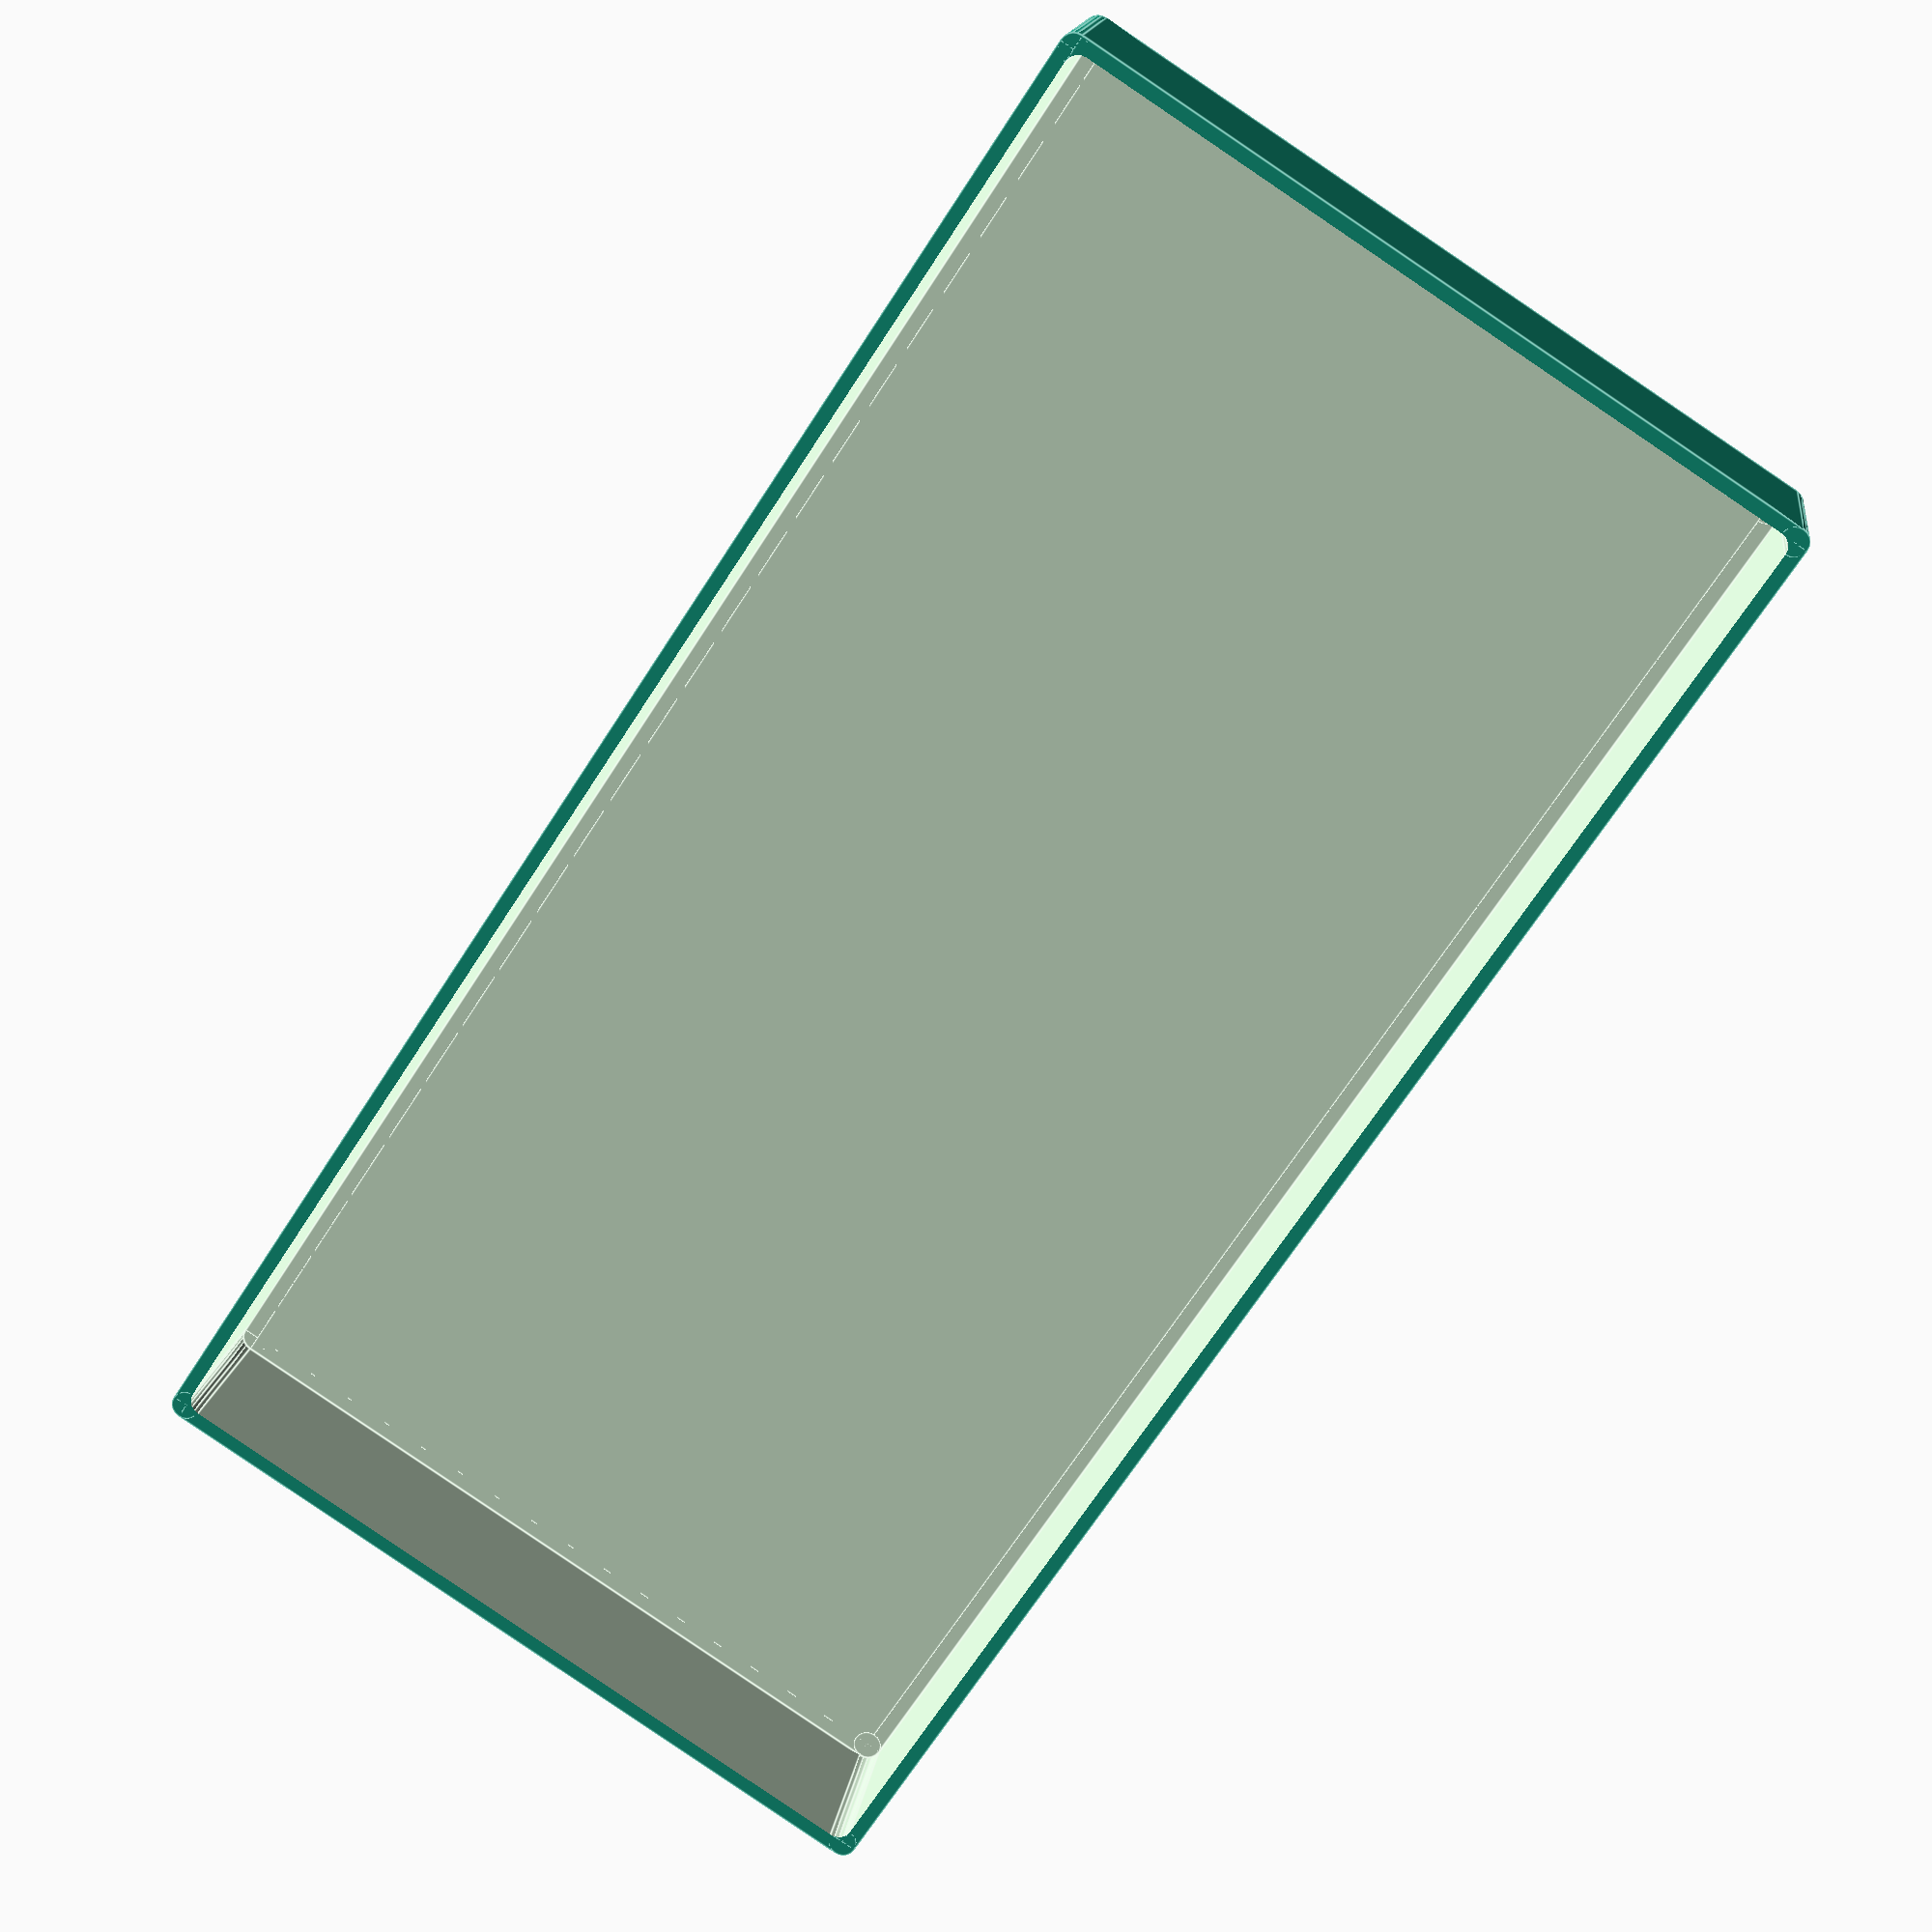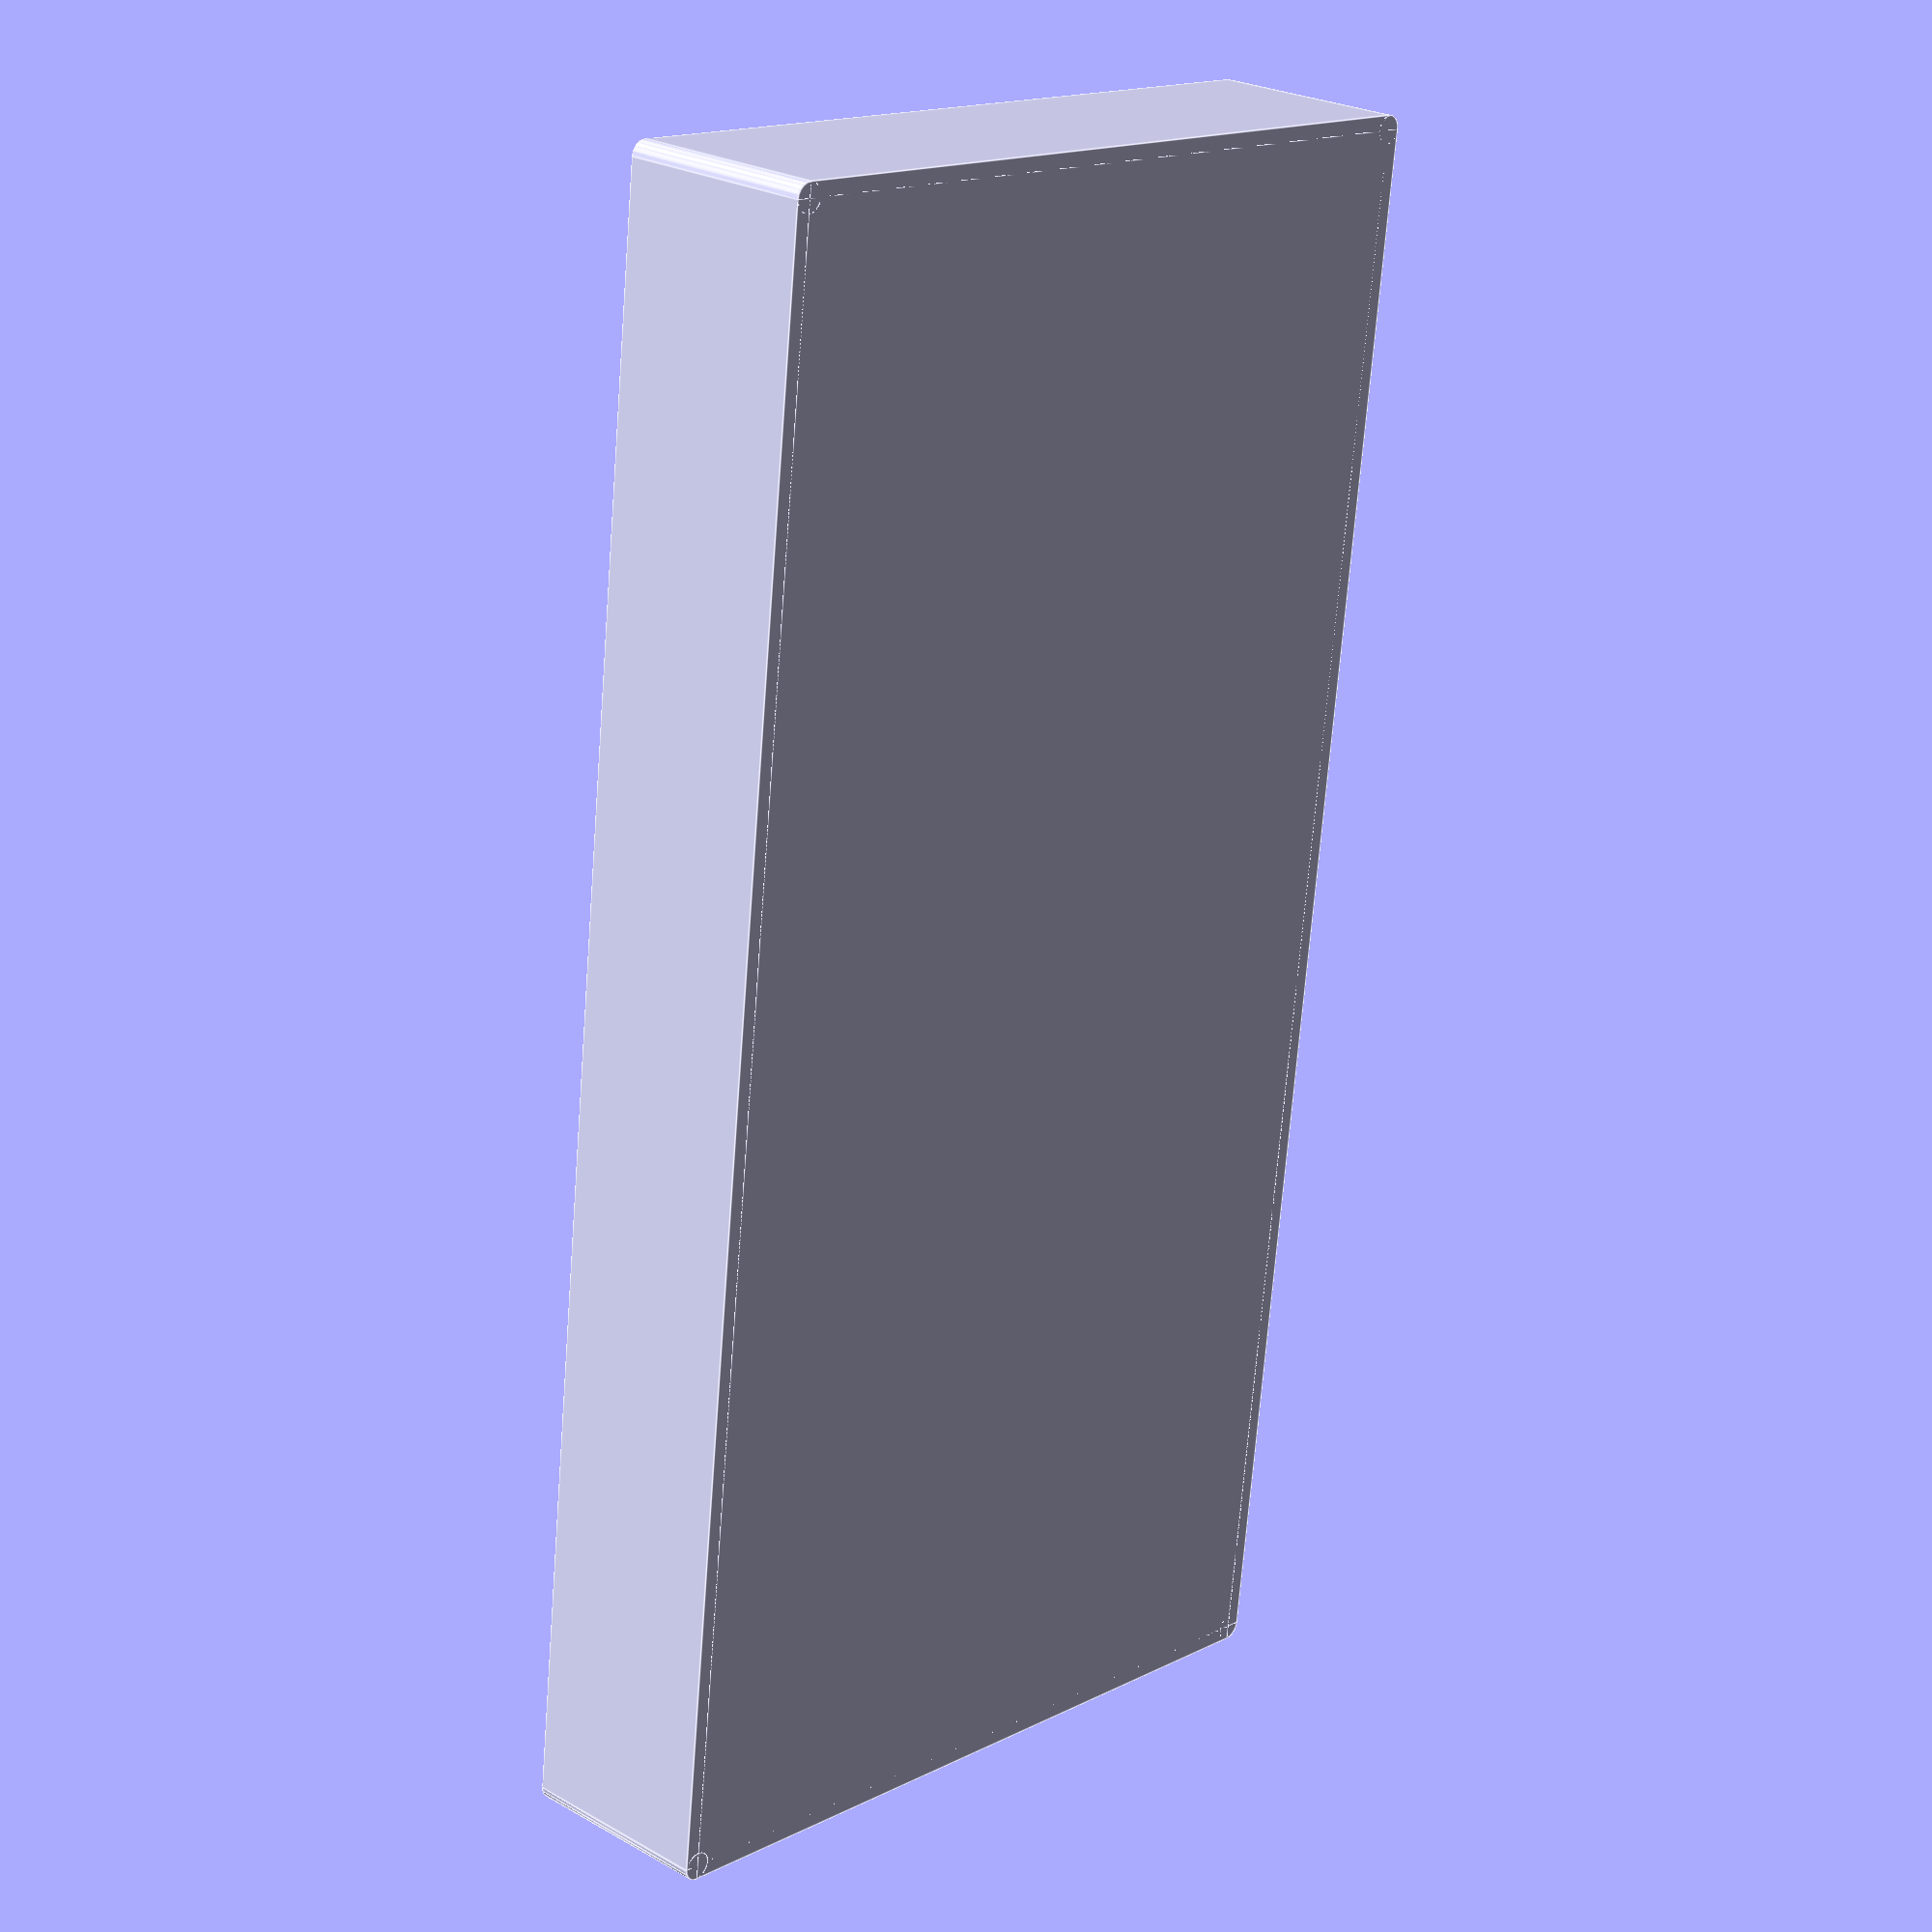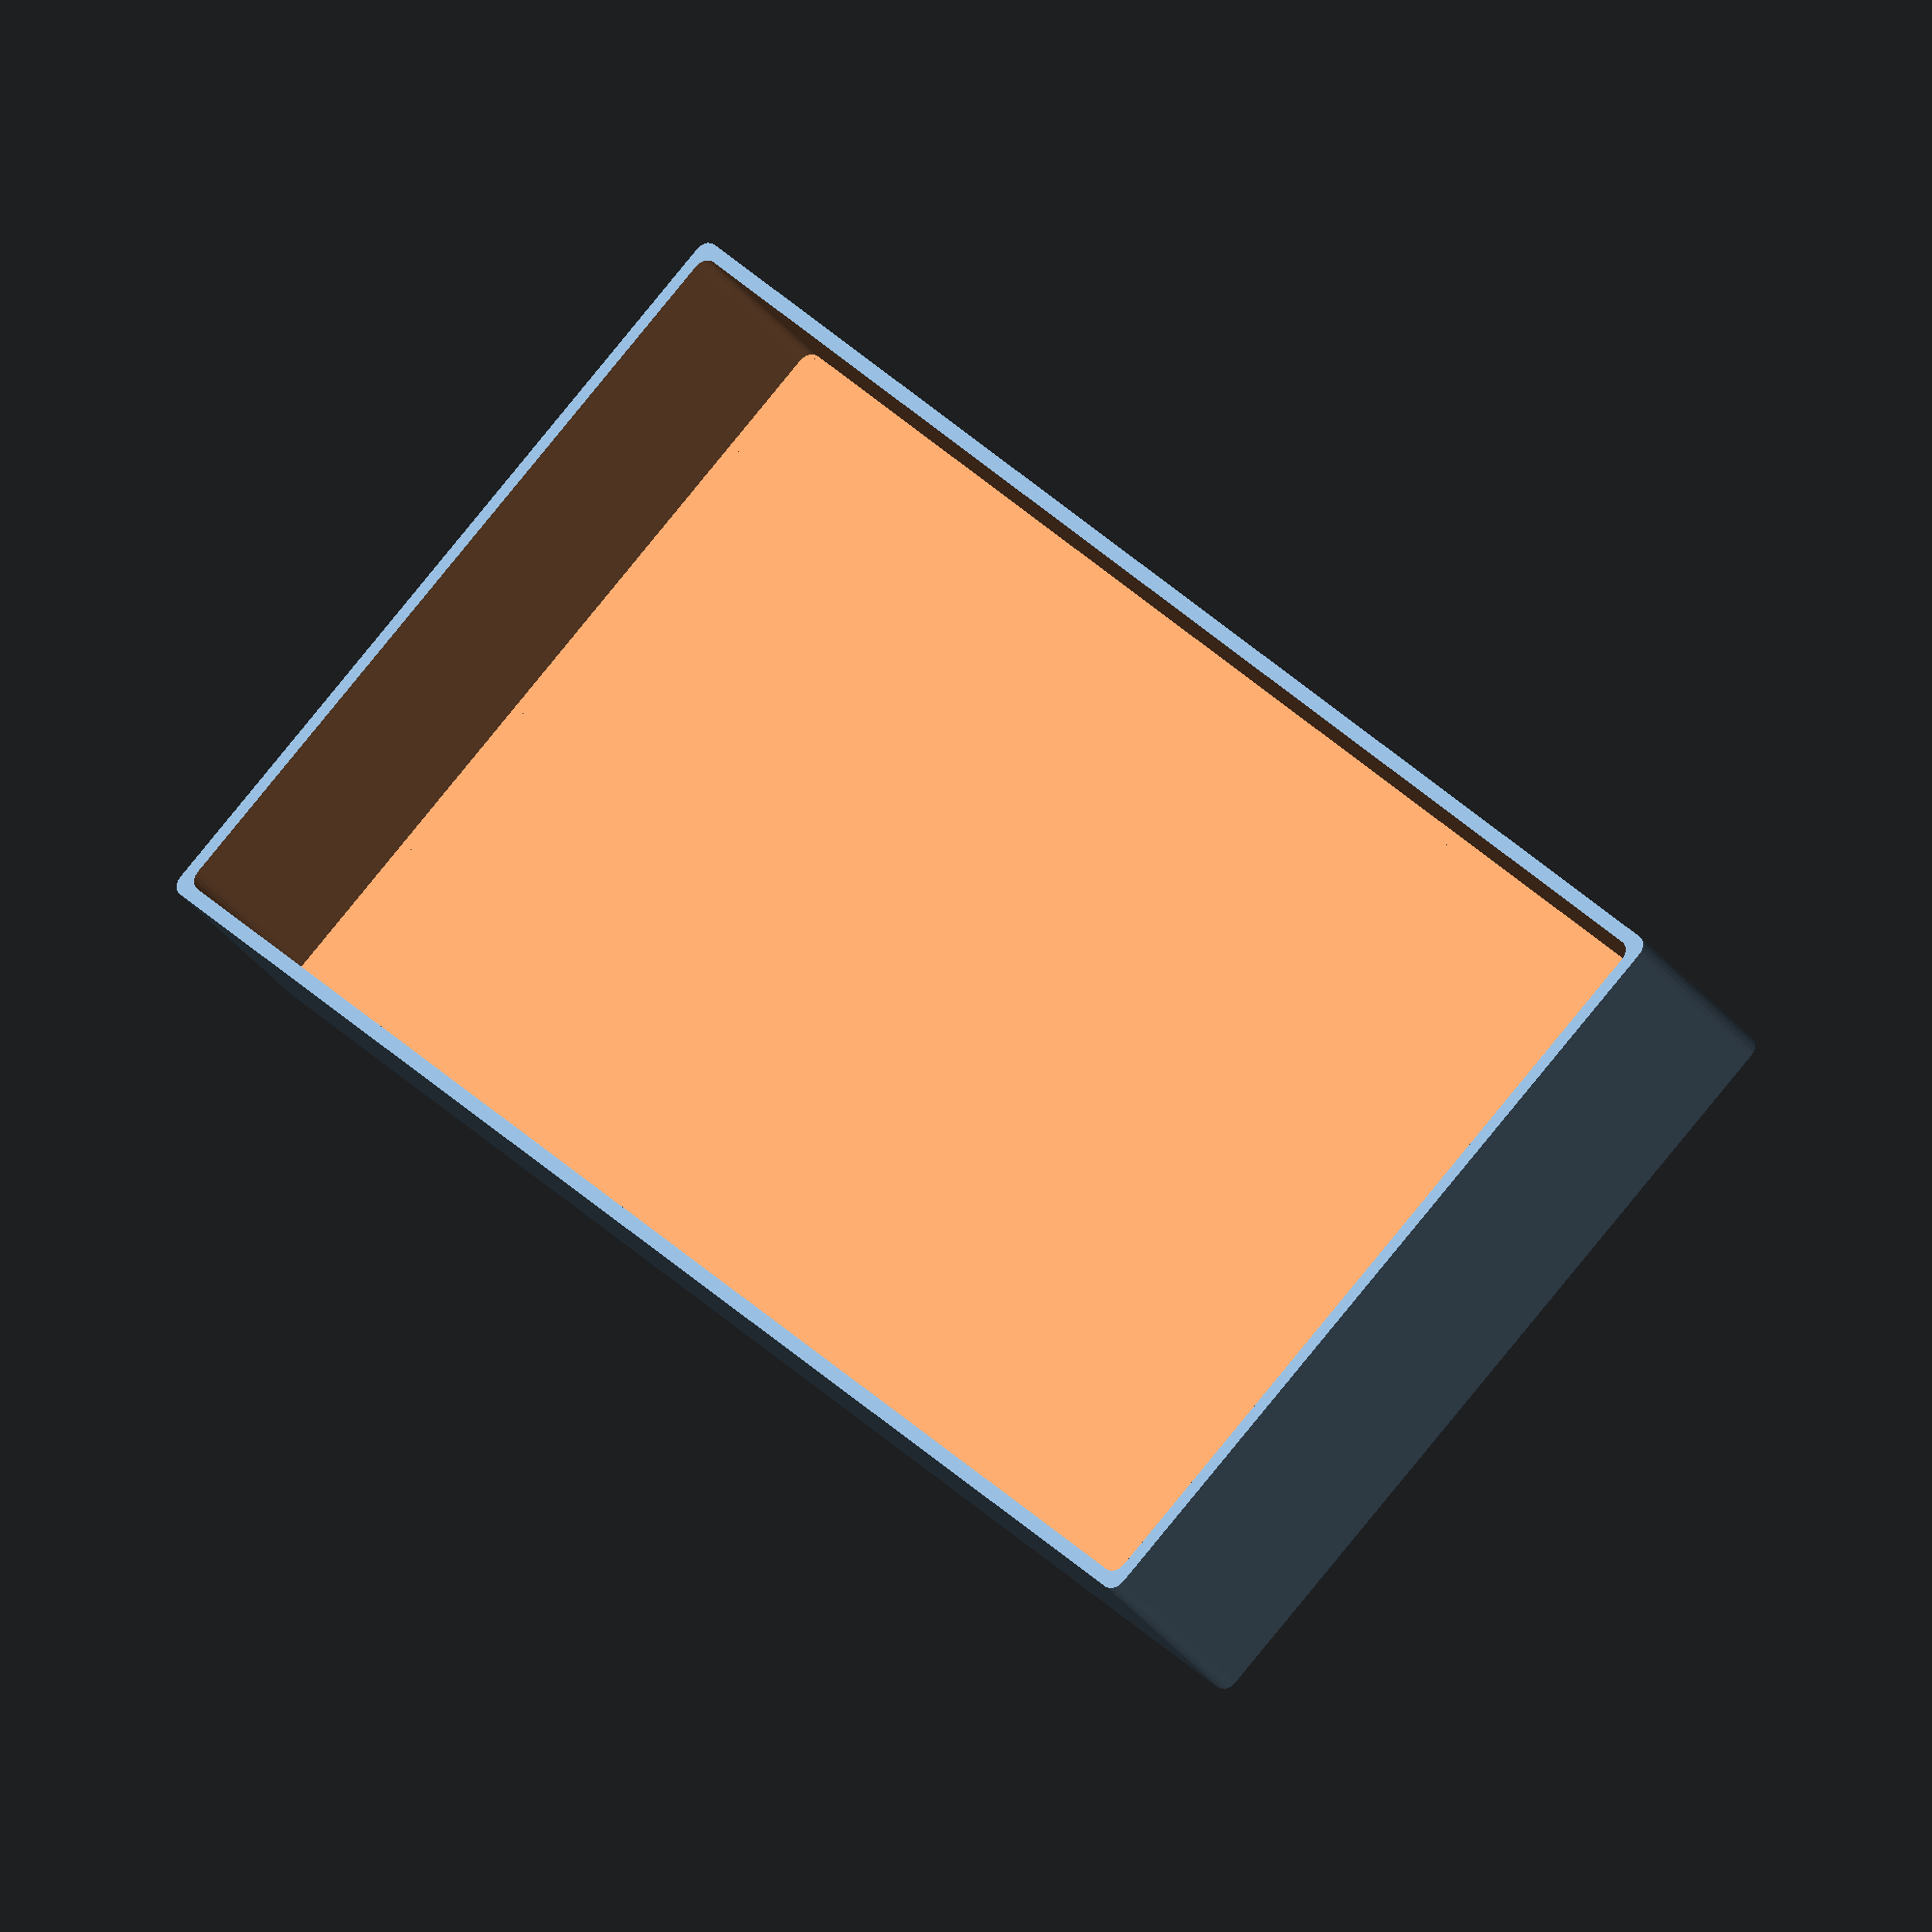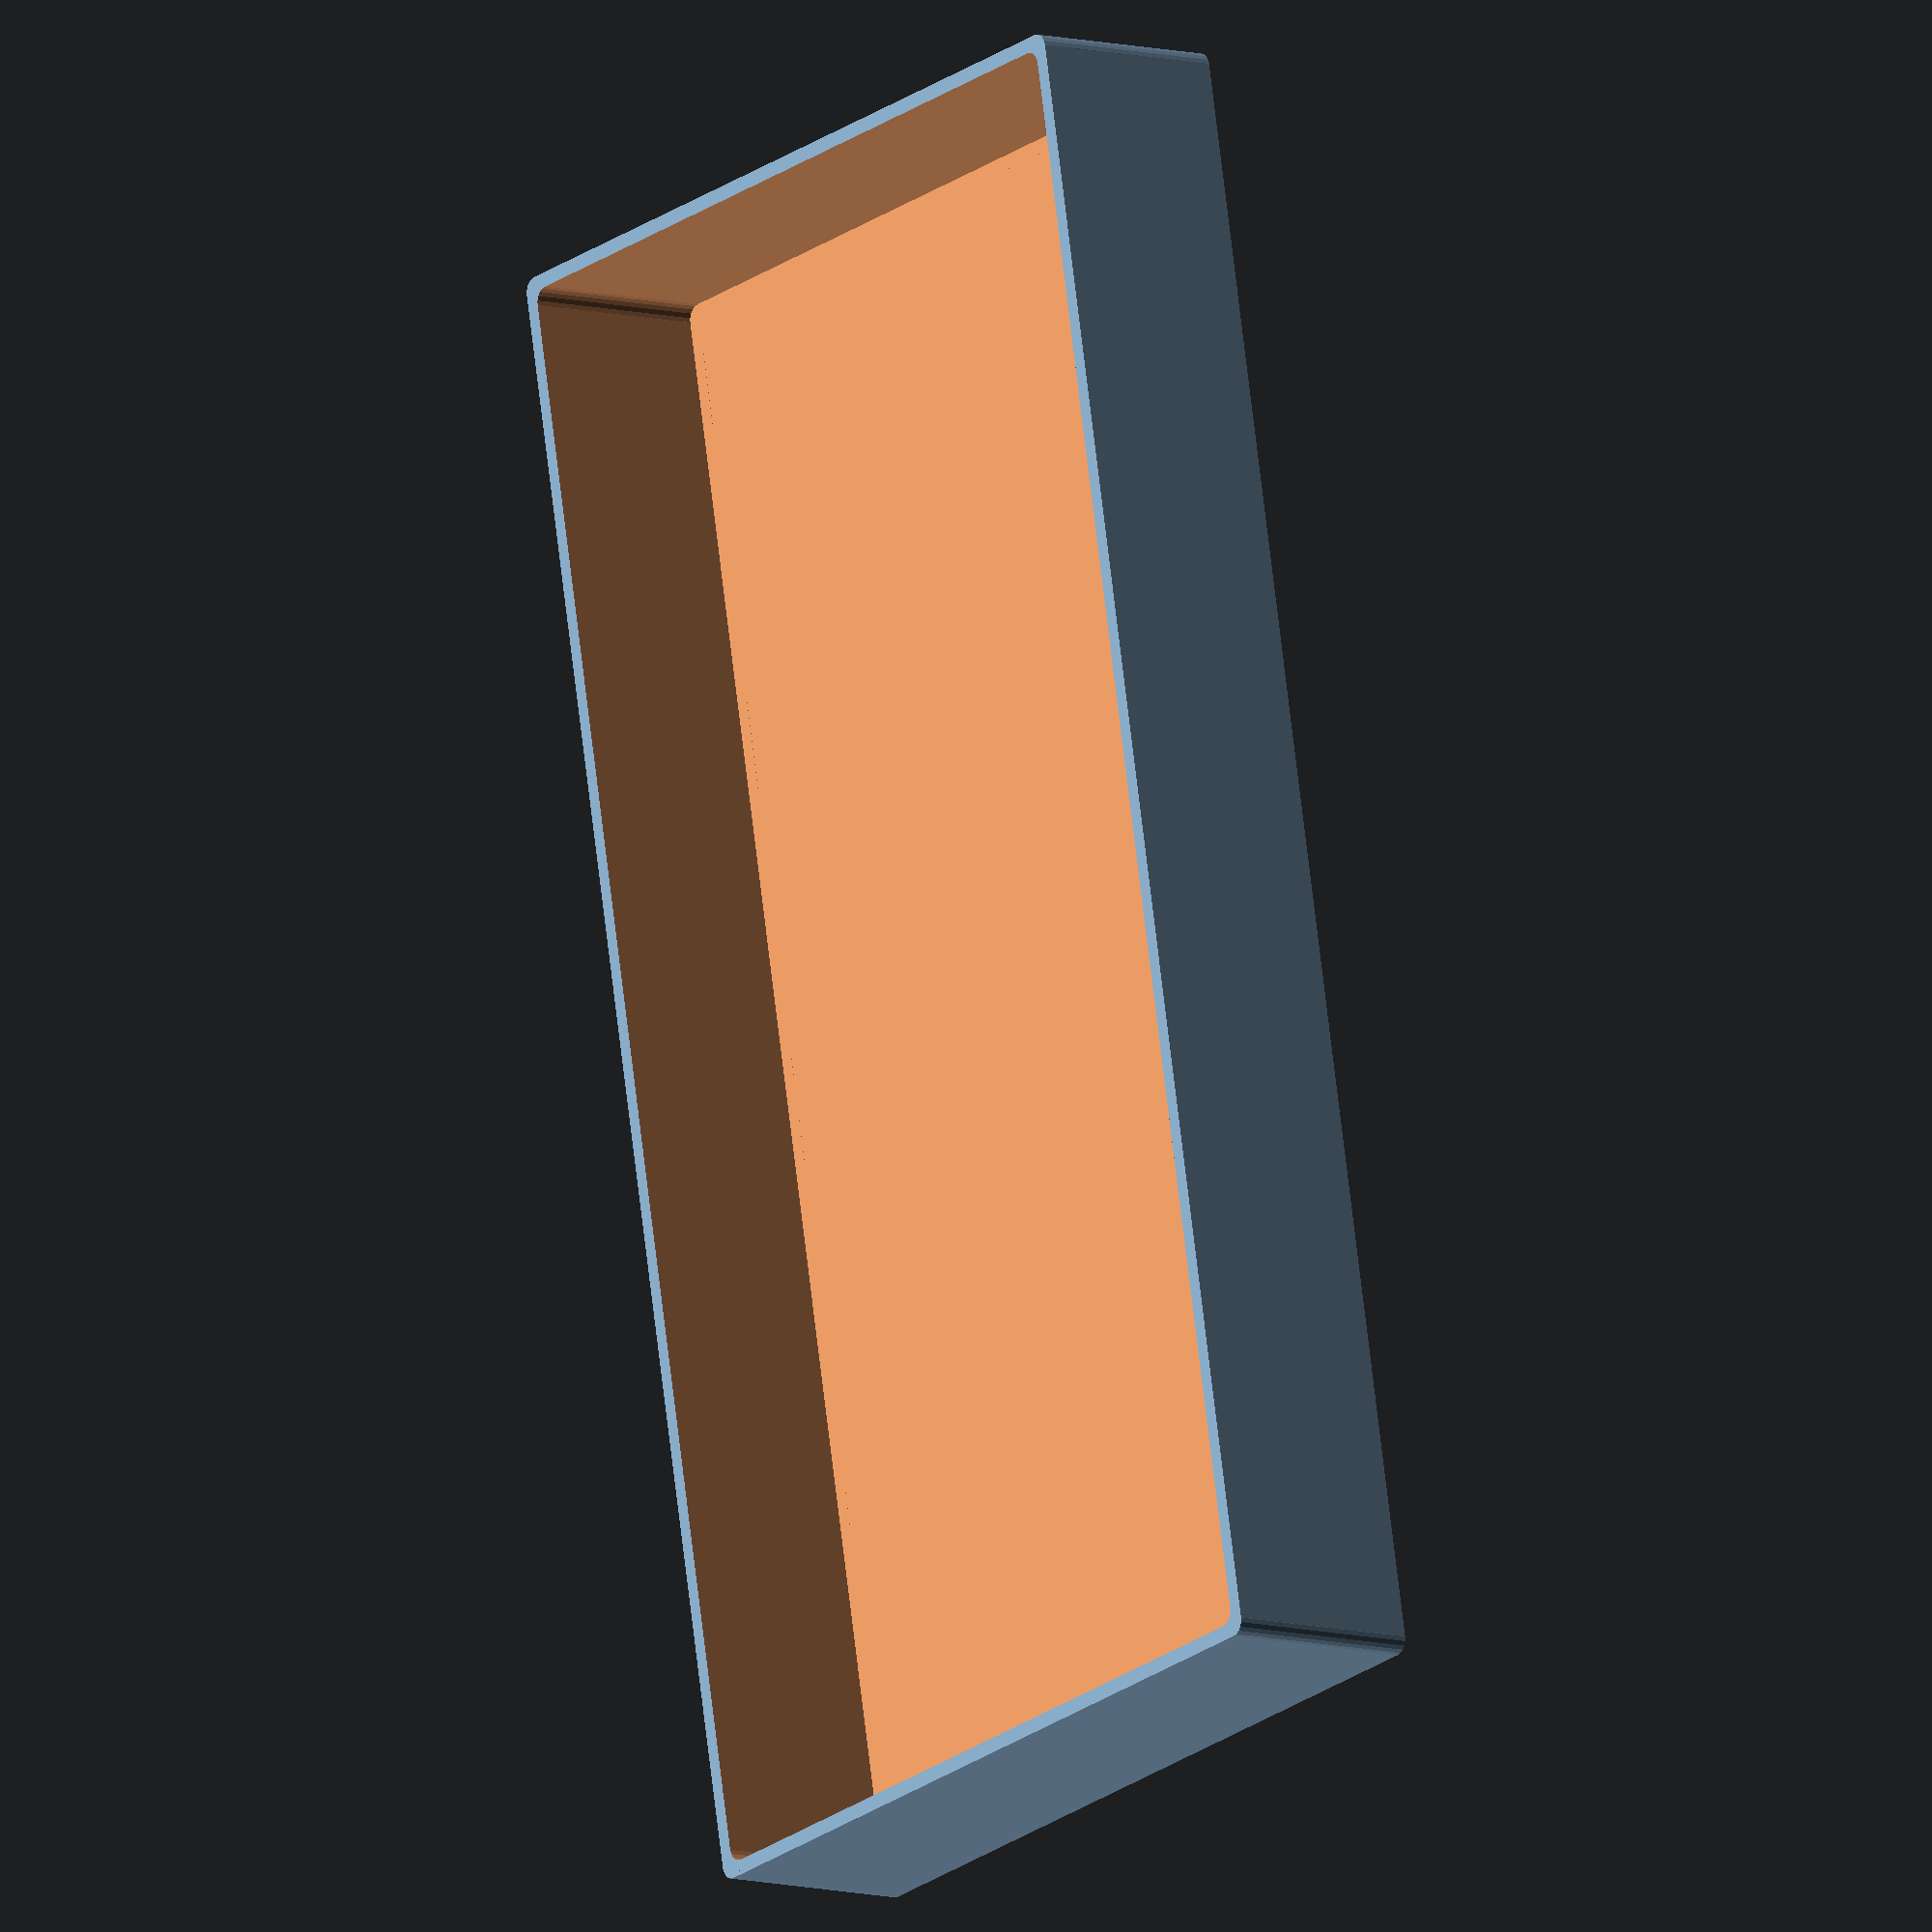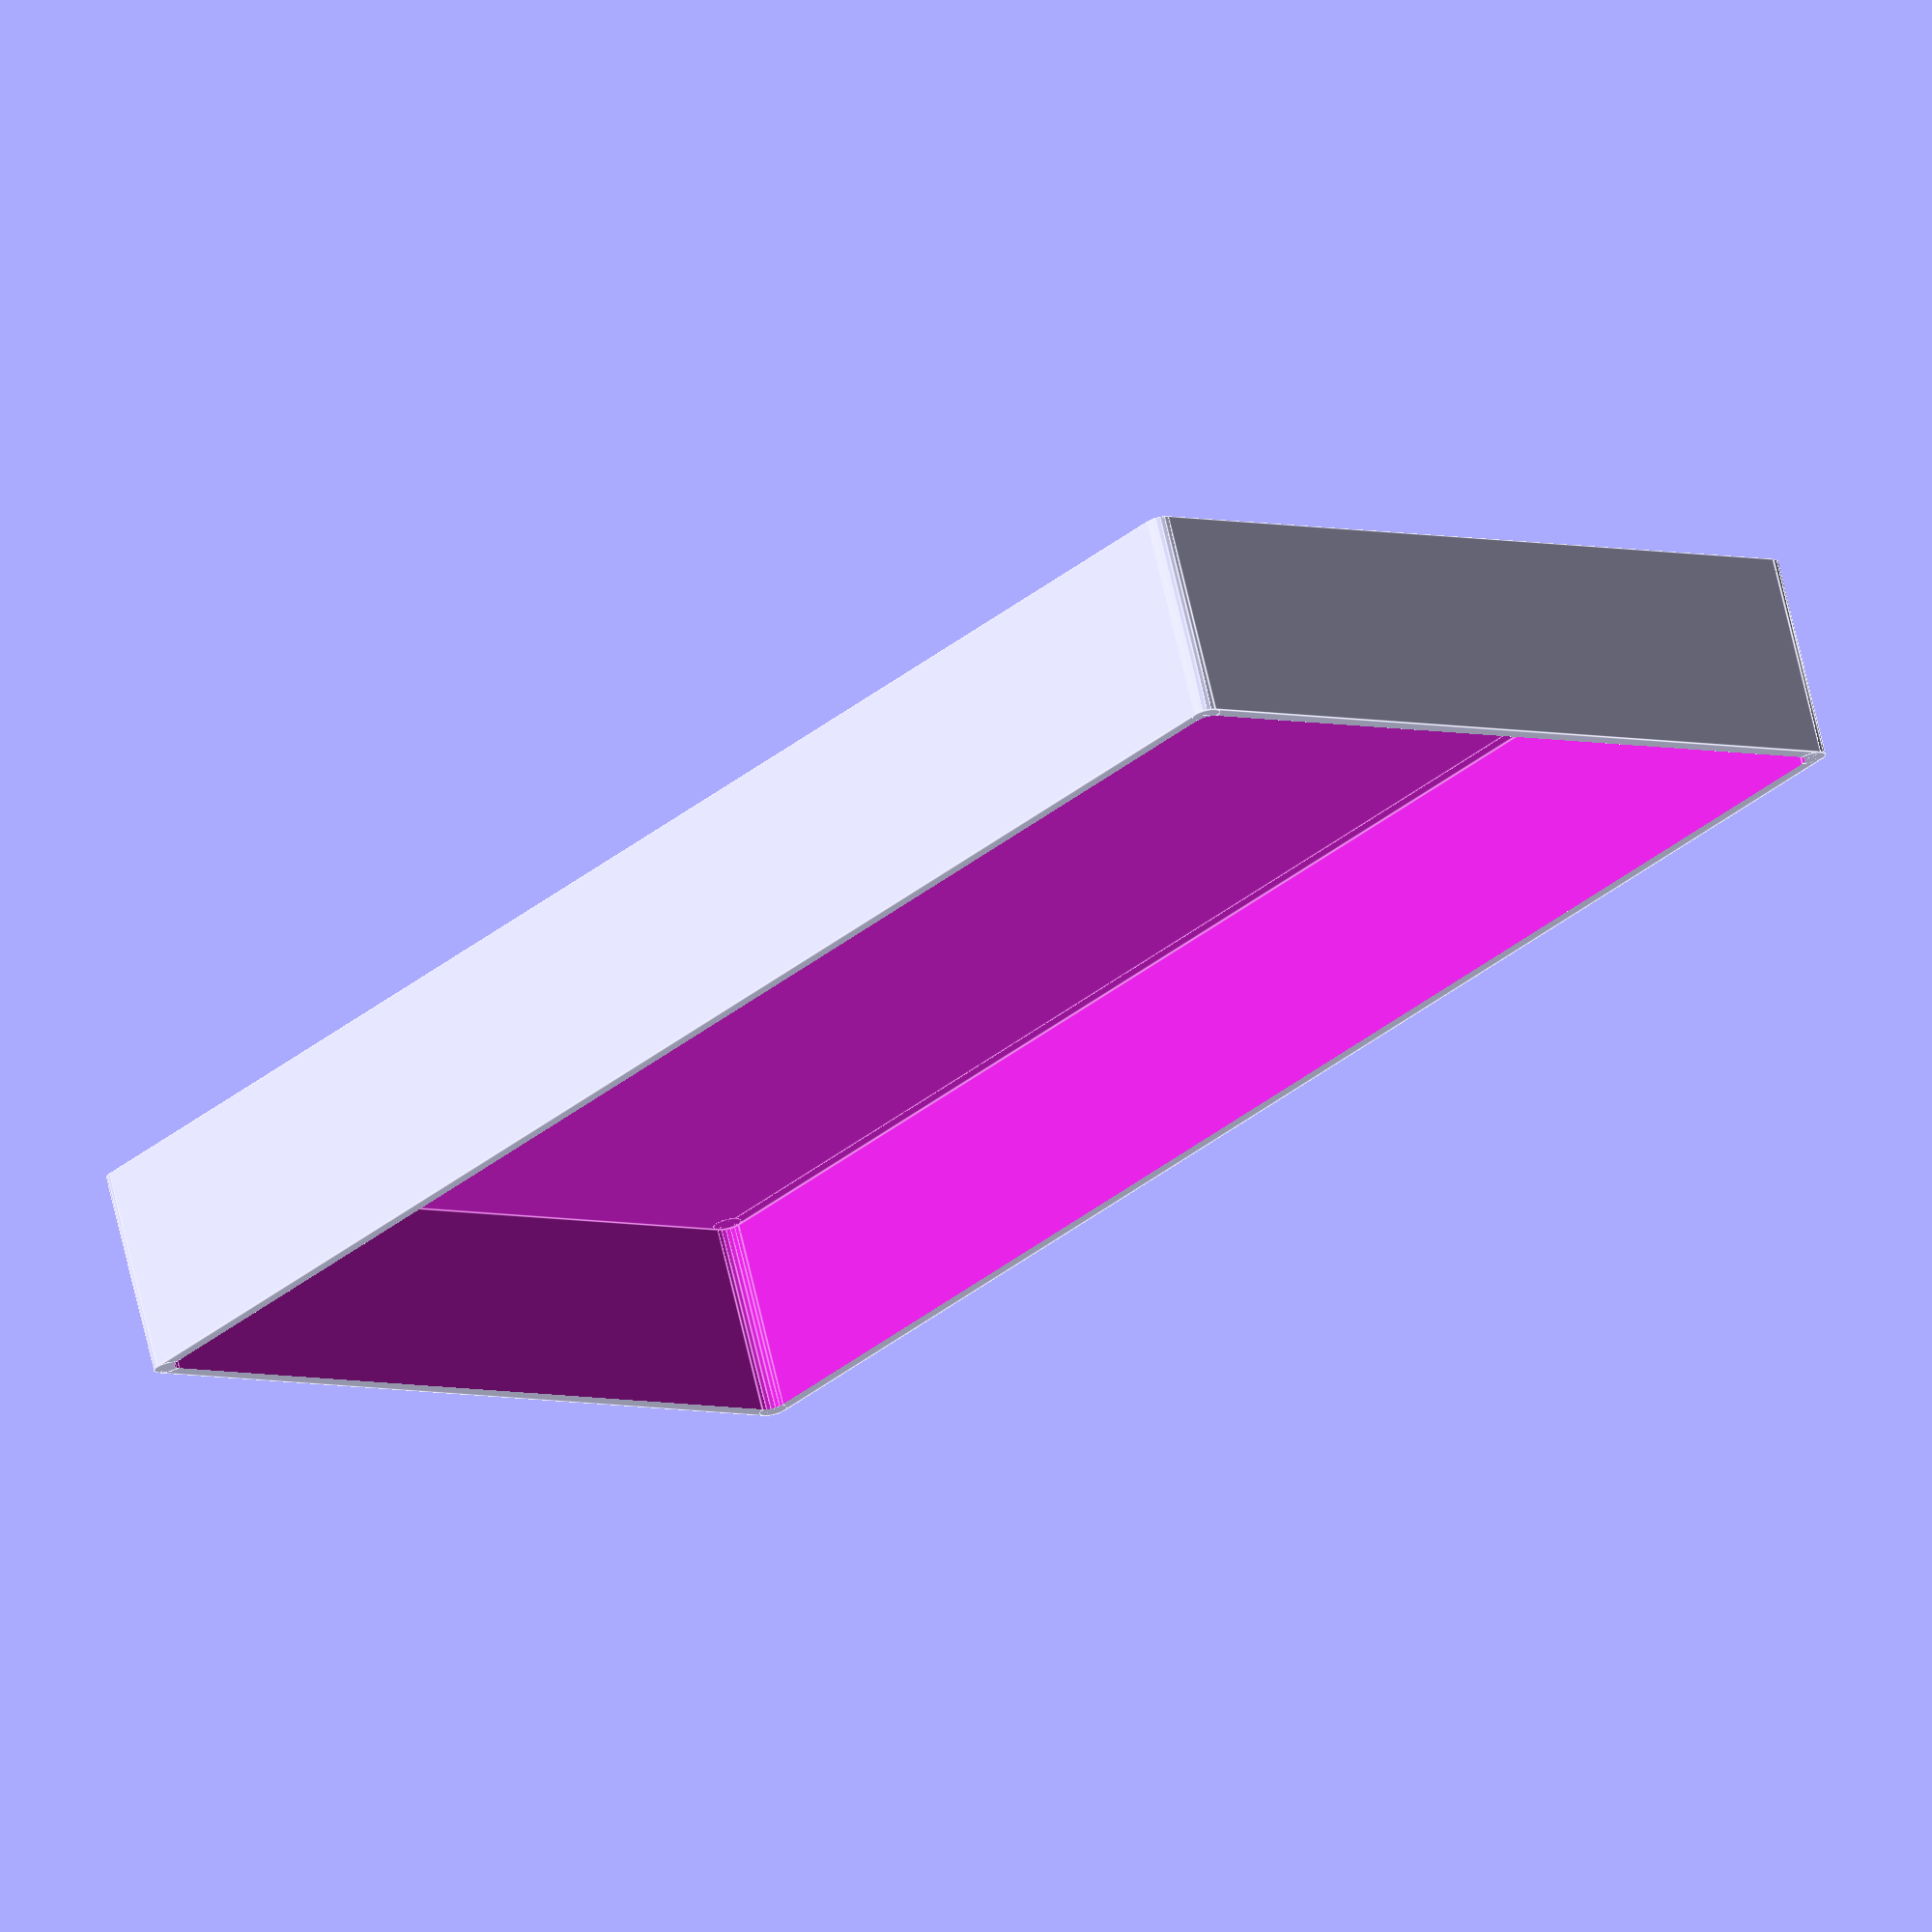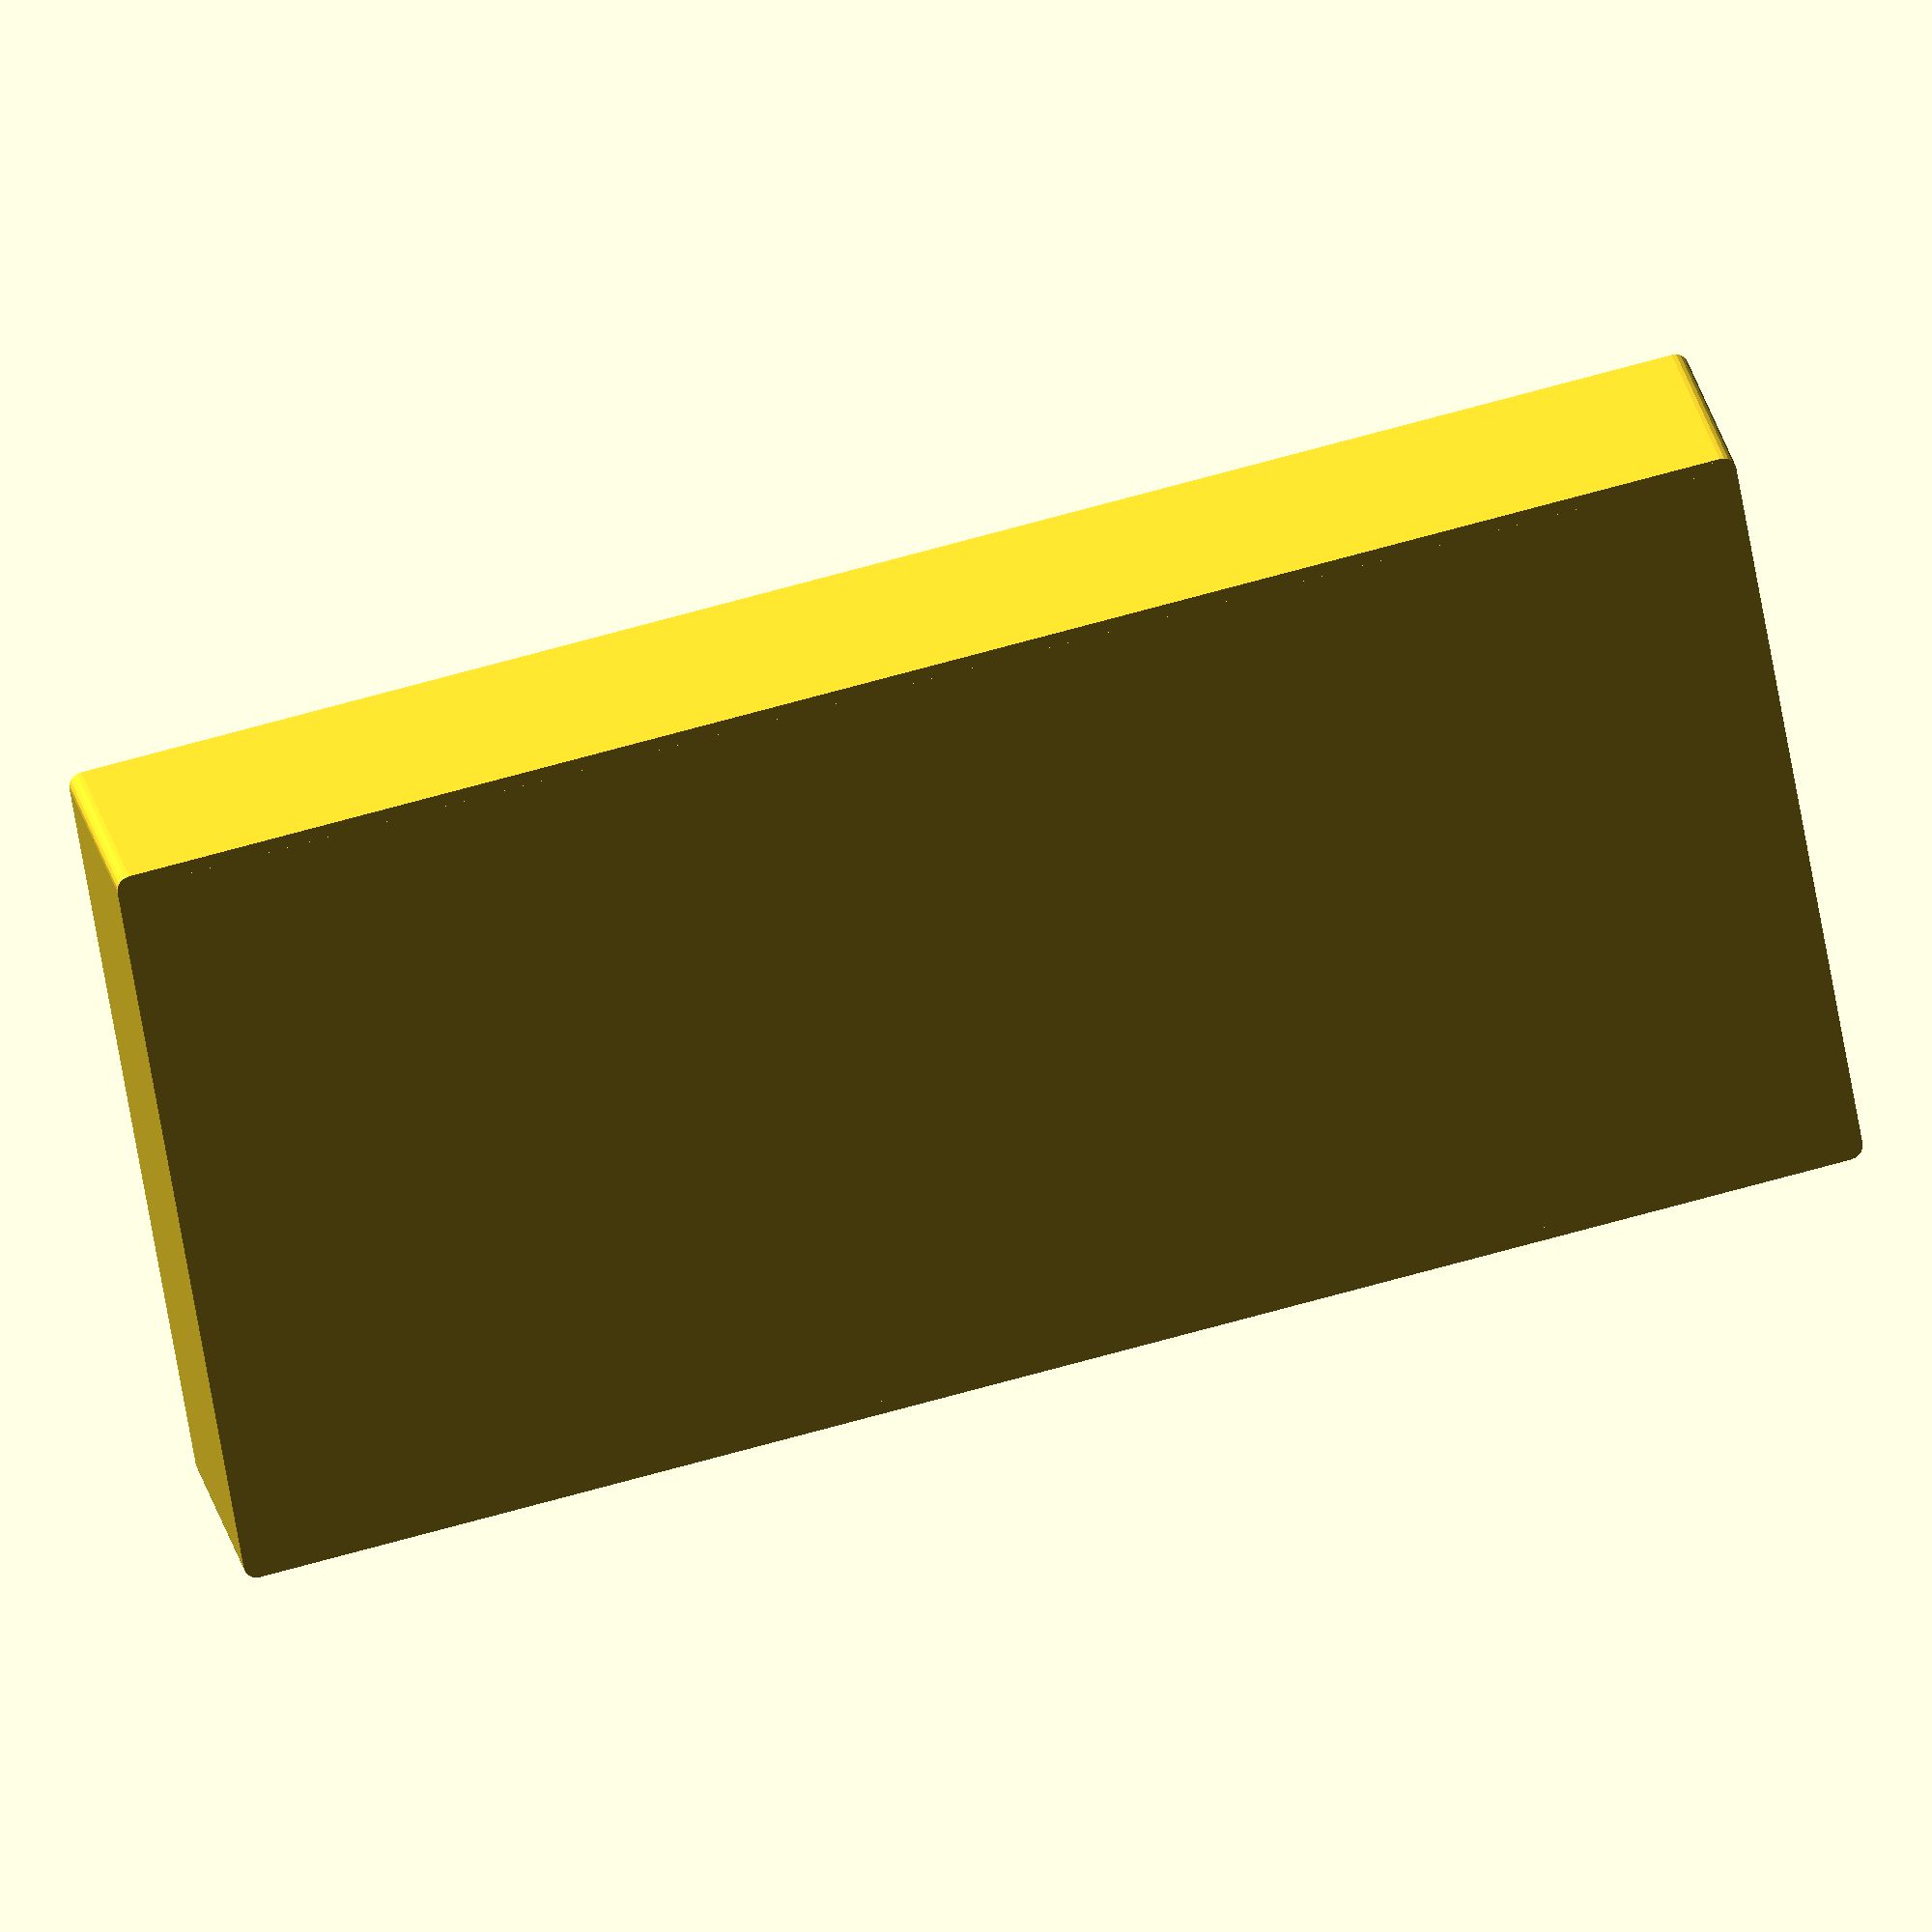
<openscad>
/* [Primary Tray Parameters] */
// Specifies the measurement system and scale you want to use for your trays.  All dimensions below will be in these units.  There are presets called "imperal defaults" and "metric defaults" that make good starting points. 
Scale_Units = 25.4; // [25.4:inch, 10.0:cm]

// When checked, the length, width, and height dimension are the external dimensions of the tray, when not checked they are the internal dimensions of the tray and the external dimensions will be adjusted accordingly.
Dimensions_Are_External = true;

// Specifies the tray length in the select unit scale.
Tray_Length = 8.0; // [0.00:0.01:20.00]

// Specifies the tray width in the select unit scale. In "Storage Slot" mode this dimension represents the total internal dimension adjusted for divider wall thickenss. In other modes, just know that each divider wall reduces the available internal space.
Tray_Width = 4.0; // [0.00:0.01:20.00]

// Specifies the tray height in the select unit scale.  Stackable trays (Interlock Height > 0) will increase the actual height by the height of the interlocking extrusion.
Tray_Height = 1.0; // [0.00:0.01:20.00]

// Select a build mode then use the controls in the same named sections to specify generation parameters
Build_Mode = "Just_the_Tray"; // ["Just_the_Tray", "Square_Cups", "Length_Width_Cups", "Length_Width_Cup_Ratios", "Storage_Slots", "Custom_Divisions_per_Column_or_Row", "Custom_Ratio_Divisions", "Tray_Lid"]


/* [Square Cups] */
// If not 0, specifies the size of square cups to be create, both tray_length and tray_width should be a multiple of this value.  If your tray is 8x4 and you use a cup size of 1 you will get 32 cups. 
Square_Cup_Size = 1; //[0.0:0.1:10]

/* [Length/Width Cups] */
// This create the specified number of equal length cups along the length of the tray.
Cups_Along_Length = 1; //[1.0:1.0:20]

// This create the specified number of equal width cups across the width of the tray.
Cups_Across_Width = 1; //[1.0:1.0:20]

/* [Length/Width Cup Ratios] */
// This creates cup dividers at the given ratios.  For instance [1,1] makes two equal length divisions, and [1,1,2] makes 2 equal length small divisions and one division that is twice as long.
Lengthwise_Cup_Ratios = [1,1,2,1,1];

// This creates cup dividers at the given ratios.  For instance [1,1] makes two equal width divisions, and [1,1,2] makes 2 equal width small divisions and one divisions that is twice as wide.
Widthwise_Cup_Ratios = [1,1,2,1,1];

/* [Storage Slots] */
Storage_Slot_Width = 0.08; //[0.02 : 0.001 : 1]
Minimum_Storage_Slot_Separation = 0.08; //[0.02 : 0.001 : 1]
Storage_Wall_Width = 0.25;
Number_Of_Columns = 1;

/* [Custom Divisions per Column or Row] */
// It is strongly advised that you build this expression in a real text editor, then paste it here.
Custom_Col_Row_Ratios = [1,5,2,2,2,1.5,2,0,3,0,3,0,3,0,2,0,5];

// M2-M3: ["|", 5, 2.5, 2, 3, 3, 3, "*", 3, "*", 3, "*", 3, "*", 2, "*", 5]
// M4:    ["|", 5, 2.5, 2, 3, 3, 3, "*", 4, "*", 4, "*", 3, "*", 2, "*", 5]

/* [Custom Ratio Divisions] */
// It is strongly advised that you build this expression in a real text editor, then paste it here.
Custom_Division_List = [ "-", 0.333, 0.0, 0.666, "-", 0.666, 0.333, 1.0, "|", 0.333, 0.333, 1.0, "|", 0.666, 0.0, 0.666 ];
//[[ "-", 0.66, [0.0, 0.66]],[ "|", 0.66, [0.66, 1.0]]];

/* [Outer Wall Parameters] */
// Specifies how thick the outer wall of the tray will be
Tray_Wall_Thickness = 0.07; // [0.05:0.01:0.50]

// Specifies how thick the floor will be.
Floor_Thickness = 0.07; // [0.05:0.01:0.50]

// Specifies the "roundess" of tray corners Set to 0 for square corners. Set to 1.0 for the most rounding.  This is a ratio of the wall thickness. This is overriden with making box tops with interlocking pins.
Corner_Roundness = 1.0; // [0.00:0.01:1.00]

/* [Divider Wall Parameters] */
// Specifies how thick each internal cup divider will be.
Divider_Wall_Thickness = 0.07; // [0.05:0.01:0.50]

// Normally the divider wall height is lowered to make room for the interlock extrusion.  But maybe you want to also have room for a lid. Set this to true and the wall will be lowered enough to accomodate the lid as well as a tray stacked on top.
Make_Room_For_Recessed_Lid_And_Stacked_Tray = false; 

// A fuzzy knob to scale the wall height down when all other knobs fails to accomplish what you want.
Divider_Wall_Height_Scale = 1.0;  // [0.05:0.01:1.50]


/* [Tray Insert Parameters] */

// Size this tray to fit into a bigger tray.  Tray Length and Width is the size of the tray it will fit into. This tray will be just small enough to rest inside the outer tray. The outer tray should have division walls for the insert tray to rest on, that are sized down appropriately, or add corner posts. See "Insert Tray Heighth". Using this will force the Interlock Height to 0
Make_Insert_Tray = false;

// Apply this to the main tray.  Use this to adapt a larger tray to accespt an smaller insert tray. Set this to be the same height as the height of the insert tray. 
Insert_Tray_Height = 0.0;  // [0.00:0.05:2.00]

// Apply this to the insert tray. Use this to specify how much free space is between the inner wall of the outer tray and the outer wall of the inner tray. Larger values will create a looser fit.
Insert_Tray_Gap = 0.03;  // [0.00:0.005:2.00]

// Corner posts give the insert something to rest on if you don't want any dividers walls in the main tray.
Add_Corner_Posts = false;

// Size of the corner post
Corner_Post_Size = 0.2; //[0.1:0.05:1.5]



/* [Divider Wall Finger Slots] */

// Create finger slots in divider walls.
Make_Finger_Slots = false;

// Finger slots cut length-wise walls, or width-wise walls
Lengthwise_Finger_Slot = true;

// Width of the finger slots.
Finger_Slot_Width = 0.0; // [0.00:0.01:1.00]

// Normalized position for the finger slots.
Finger_Slot_Position = 0.5; // [0.00:0.01:1.00]

// Normalized radius where 1=divider wall height, and 0=zero
Finger_Slot_Radius = 1.0; // [0.00:0.01:10.00]

// Normalized lift of the slot above the floor
Finger_Slot_Lift = 0.2; // [0.00:0.01:1.00]

/* [Lid Parameters] */
// Create a lid for your tray.  (See Lid and Interlock Parameters).
Create_A_Lid = false;


Lid_Handle_Style = "Finger_Holes"; // ["No_Handle", "Finger_Holes"]

// How thick should the lid be.  This is the height above the top edge of the tray.  If you want a fully recessed lid, specify 0 here.
Lid_Thickness = 0.07; // [0.00:0.01:0.50]

// Creates a raised edge so a tray can be stacked on top of the lid.  This is only used when Lid_Thickness > 0.
Interlocking_Lid = false;

// Only used when creating a tray too.  Creates a raised or recessed grid on top of the lid that matches the dividers, for labels, of course.
Label_Lid = false;

// Specify whether you want a raised label grid or a recessed label grid.
Label_Lid_Style = "Raised"; // ["Raised", "Recessed"]

// How many finger holes do you want.
Number_Of_Finger_Holes = 1; // [1, 2]

Finger_Hole_Style = "Round"; // ["Square", "Round", "Diamond"]

// Normalized length-wise position from the center of the tray to the finger hole(s). 0 will put the hole(s) in the center. 1.0 will center the hole on the outside of the edge.
Finger_Hole_Position = 1.0; // [0.0:0.01:1.5]

// Make them big enough for your fingers
Finger_Hole_Diameter = 0.75; // [0.5:0.05:5]

// Rotate the handle around the center point of the lid.
Rotate_Handle = 0.0; // [ 0.00 : 45.00 : 180.00]

/* [Box Top Parameters] */
// Create a lid for your tray.  (See Lid and Interlock Parameters).
Create_A_Box_Top = false;

// Internal or external height of the box top, see "Dimensions Are External"
Box_Top_Height = 0.75;

// Create matching dividers in the box top.  Can provide additional stiffness on large tops.
With_Dividers = false;

// Choose between corner-pins and overlappping shell edge.
Box_Top_Interlock_Type = "Shell"; // ["Pin", "Shell", "None"]

Box_Top_Interlock_Height = 0.15; // [0.0:0.01:1]

// Create one or more finger detents to help open the box.  If you choose two they will be on opposite sides of the box. These are created in the main box, not the box top.
Finger_Detents = "One"; // ["None", "One", "Two"]

Detent_Orientation = "Length"; // ["Length", "Width"]

// A fuzzy knob to tune the height of the finger detent.
Detent_Height = 0.95; // [0.0: 0.01 : 1.0] 

// A fuzzy know to tune the width of the detent.
Detent_Width = 0.5; // [0.0: 0.01: 1.0]

/* [Interlocking Parameters] */
// Specifies the height of the interlock panel extruded below the tray (and also the distance that the top of the dividers are below the upper tray edge. Specify 0 for non-interlocking stackers. You can still stack them, they just won't interlock.).
Interlock_Height = 0.0; // [0.0:0.01:0.25]

// Only used when Interlock_Height==0, and intended for use with interlocking lids and trays, recessed lids, or to give a little more recess to insert trays.  When Interlock_Height > 0, it is used instead.
Interlock_Divider_Wall_Recess = 0.0; // [0.0:0.01:0.25]

// Specifies the gap between the interlock extrusion and the inner face of the outer wall of the tray. Largers values will give a looser fit.
Interlock_Gap = 0.003;  // [0.0:0.001:0.10]

// Make sure all variables for the customizer are declared above this line.  Other globals can be put below
// this line to ensure they don't show up in the customizer UI.
module __Customizer_Limit__ () {}

Perimeter_Interlock = false;
with_pin_interlock = Create_A_Box_Top && Box_Top_Interlock_Type == "Pin";
with_shell_interlock = Create_A_Box_Top && Box_Top_Interlock_Type == "Shell";
with_storage_slots = Build_Mode == "Storage_Slots";

Label_Lid_Height = 0.3; // mm

// Create scaled versions of all user paramters
scaled_wall_thickness = Scale_Units * Tray_Wall_Thickness;
scaled_floor_thickness = Scale_Units * Floor_Thickness;
scaled_divider_thickness = Scale_Units * Divider_Wall_Thickness;
scaled_Insert_Tray_Gap = Scale_Units * Insert_Tray_Gap;

_external_tray_length = Dimensions_Are_External?Tray_Length:(Tray_Length+2*Tray_Wall_Thickness);

xtrw = with_storage_slots?((Number_Of_Columns-1)*Divider_Wall_Thickness):0;
//echo(xtrw=xtrw);
_external_tray_width = Dimensions_Are_External?Tray_Width:((Tray_Width+2*Tray_Wall_Thickness)+xtrw); 
    //+ (with_storage_slots?(Number_Of_Columns-1*Divider_Wall_Thickness):0));
_external_tray_heigth = Dimensions_Are_External?Tray_Height:(Tray_Height+Floor_Thickness);
_external_box_height = Dimensions_Are_External?Box_Top_Height:(Box_Top_Height+Floor_Thickness);

_internal_tray_length = !Dimensions_Are_External?Tray_Length:(Tray_Length-2*Tray_Wall_Thickness);
_internal_tray_width = !Dimensions_Are_External?Tray_Width+xtrw:((Tray_Width-2*Tray_Wall_Thickness));
_internal_tray_heigth = !Dimensions_Are_External?Tray_Height:(Tray_Height-Floor_Thickness);
_internal_box_height = !Dimensions_Are_External?Box_Top_Height:(Box_Top_Height+Floor_Thickness);

echo(_internal_tray_length=_internal_tray_length, _external_tray_length=_external_tray_length);
echo(_internal_tray_width=_internal_tray_width, _external_tray_width=_external_tray_width);
echo(_internal_tray_heigth=_internal_tray_heigth, _external_tray_heigth=_external_tray_heigth);


scaled_tray_length = (Scale_Units * _external_tray_length) - 
    (2*((Make_Insert_Tray==true)?scaled_wall_thickness+scaled_Insert_Tray_Gap:0));
scaled_tray_width = (Scale_Units * _external_tray_width) - 
    (2*((Make_Insert_Tray==true)?scaled_wall_thickness+scaled_Insert_Tray_Gap:0));
scaled_tray_height = Scale_Units * _external_tray_heigth;

scaled_box_top_height = Scale_Units * _external_box_height;

scaled_corner_radius = Scale_Units * Corner_Roundness * Tray_Wall_Thickness; 
scaled_interlock_gap = Scale_Units * Interlock_Gap;
scaled_interlock_height = (Make_Insert_Tray==true)?0:(Scale_Units * Interlock_Height);
scaled_Interlock_Divider_Wall_Recess = Scale_Units * ((scaled_interlock_height==0)?Interlock_Divider_Wall_Recess:Interlock_Height);
scaled_lid_thickness = Scale_Units * Lid_Thickness;
scaled_finger_hole_diameter = Scale_Units * Finger_Hole_Diameter;
scaled_insert_tray_height = Scale_Units * Insert_Tray_Height;
scaled_divider_height = scaled_tray_height -
    ((Make_Room_For_Recessed_Lid_And_Stacked_Tray?2:1)*scaled_Interlock_Divider_Wall_Recess) - 
    ((Make_Room_For_Recessed_Lid_And_Stacked_Tray && Label_Lid && Label_Lid_Style == "Raised")?(Label_Lid_Height+0.01):0) -
    scaled_insert_tray_height;

scaled_corner_post_size = Scale_Units * Corner_Post_Size;


scaled_box_top_interlock_height = Scale_Units * Box_Top_Interlock_Height;

// A function to add up the elements of an vector.
function add_vect(v, i = 0, r = 0) = i < len(v) ? add_vect(v, i + 1, r + v[i]) : r;

// Extract all elements starting at 'start' into a new vector
function sub_vect(vect, start) = [for( i = [start : 1 : len(vect)-1]) vect[i] ];

// Reverse the elements in a vector, returning a new vector, of course
function rev_vect(vect) = [for( i = [len(vect)-1 : -1 : 0]) vect[i] ];

// Convert a list of ratios into a list of normalized division.
function make_normalized_divs(ratios) = (
    let (total = add_vect(ratios))
    let (mult = 1.0/total)
    let (divs = [ for(i=ratios) (i*mult) ])
    [ for(i=[len(divs)-1:-1:1]) add_vect(divs, i, 0)]
);

module mkshell(length, width, height, wall, c_radius, offset=0, offset2=0, pin_type=0) {
    // length => length of the shell
    // width => width of the shell
    // height => height of the shell
    // radius => corner radius (corresponds to wall thickness)
    
    // offset => shrinks the resulting shell by this amount in
    // both length and width (but not height).  This param is used 
    // to build the inner-cavity that is subtracted from the outer
    // shell in order to create the tray.
    
    // offset2 => used when building the "bottom" tray that is 
    // subtracted from the top tray to create the stacking inter-
    // lock.  It expands the outer wall (to ensure overlap) and
    // shrinks the inner wall (to ensure a tight, but not too
    // tight, fit between the trays.
    
    pin_height = scaled_box_top_interlock_height;
    l = length - offset;
    w = width - offset;
    h = height;
    cyl_h = h;
    cyl_h_xlat = 0;
    radius = (with_pin_interlock)?
        (scaled_wall_thickness/2):c_radius;
    
    difference() {
        union() {
            cube([l-((radius+offset2/2)*2),w-offset2,h], center=true); 
            cube([l-offset2,w-((radius+offset2/2)*2),h], center=true); 
            if (radius > 0) {
                // Create the rounded corners
                diam = 2*radius;
                rad = diam/2;
                translate([l/2-radius-offset2/2, w/2-radius-offset2/2, cyl_h_xlat]) {
                    cylinder(cyl_h, r=radius, center=true, $fn=20);
                }
                translate([-l/2+radius+offset2/2, w/2-radius-offset2/2, cyl_h_xlat]) {
                    cylinder(cyl_h, r=radius, center=true, $fn=20);
                }
                translate([l/2-radius-offset2/2, -w/2+radius+offset2/2, cyl_h_xlat]) {
                    cylinder(cyl_h, r=radius, center=true, $fn=20);
                }
                translate([-l/2+radius+offset2/2, -w/2+radius+offset2/2, cyl_h_xlat]) {
                    cylinder(cyl_h, r=radius, center=true, $fn=20);
                }
            }
        }
    }
}

module make_box_top_pin_interlock(length, width, height, wall, c_radius, pin_type=0) {
    pin_height = scaled_box_top_interlock_height;
    cyl_h = pin_height;
    cyl_h_xlat = height + ((pin_type!=1)?-pin_height/2:(pin_height/2))+0.001;
    radius = (with_pin_interlock)?
        (scaled_wall_thickness/2):c_radius;
    
    union() {
        if (radius > 0) {
            // Create the rounded corners
            diam = 2*radius;
            rad = diam/2;
            translate([length/2-radius, width/2-radius, cyl_h_xlat]) {
                cylinder(cyl_h, r=radius, center=true, $fn=20);
                if (pin_type == 1) {
                    translate([rad/2,-rad/2,0]) {
                        cube([rad,rad,pin_height], center=true);
                    }
                    translate([-rad/2,rad/2,0]) {
                        cube([rad,rad,pin_height], center=true);
                    }
                }
            }
            translate([-length/2+radius, width/2-radius, cyl_h_xlat]) {
                cylinder(cyl_h, r=radius, center=true, $fn=20);
                if (pin_type == 1) {
                    translate([-rad/2,-rad/2,0]) {
                        cube([rad,rad,pin_height], center=true);
                    }
                    translate([rad/2,rad/2,0]) {
                        cube([rad,rad,pin_height], center=true);
                    }
                }
            }
            translate([length/2-radius, -width/2+radius, cyl_h_xlat]) {
                cylinder(cyl_h, r=radius, center=true, $fn=20);
                if (pin_type == 1) {
                    translate([-rad/2,-rad/2,0]) {
                        cube([rad,rad,pin_height], center=true);
                    }
                    translate([rad/2,rad/2,0]) {
                        cube([rad,rad,pin_height], center=true);
                    }
                }
            }
            translate([-length/2+radius, -width/2+radius, cyl_h_xlat]) {
                cylinder(cyl_h, r=radius, center=true, $fn=20);
                if (pin_type == 1) {
                    translate([rad/2,-rad/2,0]) {
                        cube([rad,rad,pin_height], center=true);
                    }
                    translate([-rad/2,rad/2,0]) {
                        cube([rad,rad,pin_height], center=true);
                    }
                }
            }
        }
        if (pin_type==2) {
            if (radius > 0) {
                xlat = height - pin_height/2 + 0.001;
                adj = 0.0;
                diam = 2*(radius+scaled_interlock_gap);
                rad = diam/2;
                // Create the rounded corners
                translate([length/2-radius, width/2-radius, xlat]) {
                    cylinder(pin_height+adj, r=diam/2, center=true, $fn=20);
                    translate([rad,0,0]) {
                        cube([diam,diam,pin_height+adj], center=true);
                    }
                    translate([0,rad,0]) {
                        cube([diam,diam,pin_height+adj], center=true);
                    }
                }
                translate([-length/2+radius, width/2-radius, xlat]) {
                    cylinder(pin_height+adj, r=diam/2, center=true, $fn=20);
                    translate([-rad,0,0]) {
                        cube([diam,diam,pin_height+adj], center=true);
                    }
                    translate([0,rad,0]) {
                        cube([diam,diam,pin_height+adj], center=true);
                    }
                }
                translate([length/2-radius, -width/2+radius, xlat]) {
                    cylinder(pin_height+adj, r=diam/2, center=true, $fn=20);
                    translate([rad,0,0]) {
                        cube([diam,diam,pin_height+adj], center=true);
                    }
                    translate([0,-rad,0]) {
                        cube([diam,diam,pin_height+adj], center=true);
                    }
                }
                translate([-length/2+radius, -width/2+radius, xlat]) {
                    cylinder(pin_height+adj, r=diam/2, center=true, $fn=20);
                    translate([-rad,0,0]) {
                        cube([diam,diam,pin_height+adj], center=true);
                    }
                    translate([0,-rad,0]) {
                        cube([diam,diam,pin_height+adj], center=true);
                    }
                }
            }
        }
    }
}


/*
    All division wall construction comes down to this and the next module.  Combinging
    these into a singel module, so far, has resulted in code that is really hard to
    understand, so, for now, they are two separate modules that are easier to grasp,
    but require a bit more maintenance.
 */
module make_l_div(pos, height, from=0, to=1.0, hscale=1.0, allow_half_walls=false, divt=scaled_divider_thickness) {
    tray_1_dim = _internal_tray_width * Scale_Units + (allow_half_walls?0:divt);
    tray_2_dim = scaled_tray_length;
    // pos is a normalized position, from 0.0 to 1.0
    // from is a normalized start point, default 0.0 is one wall
    // end is a normalized end point, default 1.0 is the other wall
    // hscale can be used to scale the height of the division wall
    dim = tray_1_dim;
    wpos = (tray_1_dim*pos) - (tray_1_dim/2);

    op_dim = tray_2_dim; 
    start = (op_dim*from) - (op_dim/2) + ((from==0)?scaled_wall_thickness:divt)/2;
    end = (op_dim*to) - (op_dim/2) - ((to==1)?scaled_wall_thickness:divt)/2;
    dlen = (end - start); 
    tmp_hdiv = (height-scaled_floor_thickness) * hscale * Divider_Wall_Height_Scale;
    hdiv = tmp_hdiv<0?height:tmp_hdiv;
    sft = tmp_hdiv<0?0:scaled_floor_thickness;

    echo(height=height, hdiv=hdiv);

    xlat = hdiv/2+sft-0.001;
    union() {
        translate([start+(dlen/2),wpos,xlat]) {
            cube([dlen,divt,hdiv], center=true);
        }
        if (from > 0.0) {
            translate([start,wpos,xlat]) {
                cylinder(hdiv, r=divt/2, center=true, $fn=20);
            }
        }
        if (to < 1.0) {
            translate([end,wpos,xlat]) {
                cylinder(hdiv, r=divt/2, center=true, $fn=20);
            }
        }
    }
}

module make_w_div(pos, height, from=0, to=1.0, hscale=1.0, allow_half_walls=false, divt=scaled_divider_thickness) {
    // pos is a normalized position, from 0.0 to 1.0
    // from is a normalized start point, default 0.0 is one wall
    // end is a normalized end point, default 1.0 is the other wall
    // hscale can be used to scale the height of the division wall
    llen = _internal_tray_length * Scale_Units  + (allow_half_walls?0:divt);
    //echo(pos=pos, llen=llen, _internal_tray_length=_internal_tray_length);
    lpos = (llen*pos) - (llen/2);
    _length = scaled_tray_width ;
    wstart = (_length*from) - (_length/2) + ((from==0)?scaled_wall_thickness:divt)/2;
    wend = (_length*to) - (_length/2) - ((to==1)?scaled_wall_thickness:divt)/2;
    wlen = (wend-wstart);
    tmp_hdiv = (height-scaled_floor_thickness) * hscale * Divider_Wall_Height_Scale;
    hdiv = tmp_hdiv<0?height:tmp_hdiv;
    sft = tmp_hdiv<0?0:scaled_floor_thickness;
    xlat = hdiv/2+sft-0.001;
    union() {
        translate([lpos,wstart+(wlen/2),xlat]) {
            cube([divt,wlen, hdiv], center=true);
        }
        if (from > 0.0) {
            translate([lpos,wstart,xlat]) {
                cylinder(hdiv, r=divt/2, center=true, $fn=20);
            }
        }
        if (to < 1.0) {
            translate([lpos,wend,xlat]) {
                cylinder(hdiv, r=divt/2, center=true, $fn=20);
            }
        }
    }
}

module make_div(dir, pos, height, from=0, to=1.0, hscale=1.0, allow_half_walls=false, divt=scaled_divider_thickness) {
    if (dir == 0 || dir == "-" || dir == "length") {
        make_l_div(pos, height, from, to, hscale, allow_half_walls, divt);
    }
    if (dir == 1 || dir == "|" || dir == "width") {
        make_w_div(pos, height, from, to, hscale, allow_half_walls, divt);
    }
}

module make_lid() {
    label_div_offset = (Label_Lid == true)?Label_Lid_Height:0.0;
    interlock_height = (scaled_interlock_height==0)?scaled_Interlock_Divider_Wall_Recess:scaled_interlock_height;
    label_scale = 1.0; //scaled_lid_thickness > 0?1.0:0.95;
    rotate([0,0,0]) {
        difference() {
            union() {
                // Create the part of the lid above the tray edge.
                if (scaled_lid_thickness > 0) {
                    translate([0,0,scaled_lid_thickness/2]) {
                        mkshell(scaled_tray_length, scaled_tray_width, scaled_lid_thickness, scaled_wall_thickness, scaled_corner_radius); 
                    };
                }
                if (interlock_height > 0) {
                    // Create the part of the lid recessed below the tray edge.
                    translate([0,0, -interlock_height/2+0.001]) {
                        if (Perimeter_Interlock == false) {
                            mkshell(scaled_tray_length, scaled_tray_width, interlock_height, 
                            scaled_wall_thickness, scaled_corner_radius, scaled_wall_thickness*2, scaled_interlock_gap);
                        }
                        else {
                            difference() {
                                mkshell(scaled_tray_length, scaled_tray_width, interlock_height, 
                                scaled_wall_thickness, scaled_corner_radius, scaled_wall_thickness*2, scaled_interlock_gap);
                                mkshell(scaled_tray_length, scaled_tray_width, interlock_height+0.002, 
                                scaled_wall_thickness, scaled_corner_radius, scaled_wall_thickness*2, scaled_interlock_gap+scaled_wall_thickness*2);
                            }
                        }
                    }
                }
                if (Interlocking_Lid == true && scaled_lid_thickness > 0) {
                    // Create a raised edge so a tray placed on top of this tray will stack interlocked.
                    translate([0,0,(scaled_lid_thickness+scaled_interlock_height/2)-0.001]) {
                        difference() {
                            mkshell(scaled_tray_length, scaled_tray_width, scaled_interlock_height+label_div_offset+0.001, scaled_wall_thickness, scaled_corner_radius); 
                            mkshell(scaled_tray_length, scaled_tray_width, scaled_interlock_height+label_div_offset+0.1, 
                            scaled_wall_thickness, scaled_corner_radius, scaled_wall_thickness*2, scaled_interlock_gap);
                        }
                    }
                }
                if (Label_Lid == true && Label_Lid_Style == "Raised") {
                    difference() {
                        intersection() {
                            translate([0,0,scaled_lid_thickness-0.001]) {
                                //scale the dividers in XY so they dont extend past a recessed tray edge.
                                scale([label_scale,label_scale,1]) {
                                    make_tray_cups(label_div_offset);
                                }
                            }
                            if (scaled_lid_thickness > 0) {
                                translate([0,0,scaled_lid_thickness]) {
                                    mkshell(scaled_tray_length, scaled_tray_width, scaled_lid_thickness+2, scaled_wall_thickness, scaled_corner_radius); 
                                };
                            }
                            else {
                                translate([0,0,scaled_lid_thickness]) {
                                    mkshell(scaled_tray_length-scaled_wall_thickness*2-scaled_interlock_gap, 
                                        scaled_tray_width-scaled_wall_thickness*2-scaled_interlock_gap, scaled_lid_thickness+2, scaled_wall_thickness, scaled_corner_radius); 
                                };
                            }
                        }
                    }
                }
            }

             if (Label_Lid == true && Label_Lid_Style == "Recessed") {
                intersection() {
                    translate([0,0,scaled_lid_thickness-0.5]) {
                        scale([label_scale,label_scale,20]) {
                            make_tray_cups(label_div_offset);
                        }
                    }
                    translate([0,0, scaled_lid_thickness-0.5]) {
                        mkshell(scaled_tray_length, scaled_tray_width, interlock_height, 
                        scaled_wall_thickness, scaled_corner_radius, scaled_wall_thickness*2, scaled_interlock_gap);
                    }
                }
             }

            // Create subtractive handles, if specified.
            if (Lid_Handle_Style == "Finger_Holes") {
                rotate([0,0,Rotate_Handle]) {
                    height = (scaled_lid_thickness+scaled_interlock_height)*8;
                    hole_offset = scaled_tray_length/2 * Finger_Hole_Position;
                    translate ([hole_offset, 0, 0]) {
                        if (Finger_Hole_Style == "Round") {
                            cylinder(height, r=scaled_finger_hole_diameter/2, center=true);
                        }
                        if (Finger_Hole_Style == "Square") {
                            cube([scaled_finger_hole_diameter, scaled_finger_hole_diameter, height], center=true);
                        }
                        if (Finger_Hole_Style == "Diamond") {
                            rotate([0,0,45]) {
                                cube([scaled_finger_hole_diameter, scaled_finger_hole_diameter, height], center=true);
                            }
                        }
                    }
                    if (Number_Of_Finger_Holes == 2) {
                        translate ([-hole_offset, 0, 0]) {
                            if (Finger_Hole_Style == "Round") {
                                cylinder(height, r=scaled_finger_hole_diameter/2, center=true);
                            }
                            if (Finger_Hole_Style == "Square") {
                                cube([scaled_finger_hole_diameter, scaled_finger_hole_diameter, height], center=true);
                            }
                            if (Finger_Hole_Style == "Diamond") {
                                rotate([0,0,45]) {
                                    cube([scaled_finger_hole_diameter, scaled_finger_hole_diameter, height], center=true);
                                }
                            }
                        }
                    }
                }
            }
        }
    }
}

module make_tray(height, wall_thickness, is_box_top=false) {
    union() {
        translate([0,0,height/2]) {
            difference() {
                // Main outer shell
                pt = (with_pin_interlock)?(is_box_top?1:2):0;
                mkshell(scaled_tray_length, scaled_tray_width, height, wall_thickness, scaled_corner_radius, pin_type=pt); 
                translate([0,0,scaled_floor_thickness]) {
                    corner_radius = scaled_corner_radius;
                    // Subtract inner space..
                    mkshell(scaled_tray_length, scaled_tray_width, height, 
                        wall_thickness, corner_radius, wall_thickness*2);
                }
            };
        };
        // Make the bottom extrusion that allows this tray to interlock with a tray below for secure stacking.
        if (!is_box_top && scaled_interlock_height > 0) {
            translate([0,0, -scaled_interlock_height/2+0.001]) {
                mkshell(scaled_tray_length, scaled_tray_width, scaled_interlock_height, 
                wall_thickness, scaled_corner_radius, wall_thickness*2, scaled_interlock_gap);
            }
        }
    }
}

module make_box_top_shell_interlock(height, wall_thickness, is_box_top=false) {
    if (with_shell_interlock) {
        translate([0,0,(height/2) + height - scaled_box_top_interlock_height]) { //2*height - scaled_box_top_interlock_height]) {
            ofs = wall_thickness + (is_box_top?-1:1)*scaled_interlock_gap/2;
            if (is_box_top) {
                mkshell(scaled_tray_length, scaled_tray_width, height+0.002, wall_thickness, scaled_corner_radius, ofs); 
            }
            else {
                difference() {
                    mkshell(scaled_tray_length, scaled_tray_width, height, wall_thickness, scaled_corner_radius, -ofs); 
                    mkshell(scaled_tray_length, scaled_tray_width, height+0.002, wall_thickness, scaled_corner_radius, ofs); 
                }
            }
        }
    }
}

module make_dividers(divs, height, orient="length", from=0, to=1.0, hscale=1.0) {
    // divs is a normalized array of 
    // positions for each divider to create.
    for ( i = divs ){
        make_div(orient, i, height, from, to, hscale);
    }
}

module make_equal_cups(num_divs, height, orient="length", from=0.0, to=1.0) {
    increment = 1.0/num_divs;
    for ( i = [increment : increment : (1.0-increment)] ){
        make_div(orient, i, height, from);
    }
}

module make_slot_walls(num_divs, height, orient="length", from=0.0, to=1.0, divt=scaled_divider_thickness) {
    increment = 1.0/num_divs;

    difference() {
        for ( i = [0 : increment : 1.0] ){
            make_div(orient, i, height, from=from, to=to, allow_half_walls = true, divt=divt);
        }
        
        itw = _internal_tray_width * Scale_Units + scaled_wall_thickness;
        sww = Storage_Wall_Width * Scale_Units;
        cw = itw/Number_Of_Columns;
        winc = 1.0/Number_Of_Columns;
        hwall = scaled_divider_thickness/2;
        for ( i = [0 : winc : 1.0-winc]) {
            start = itw * i + sww;
            end =  itw * (i+winc) - sww;
            center = start + (end - start) / 2 - itw/2;
            remove_width = end-start;
            dc = cw - start - remove_width/2;
            //echo(dc=dc);
            //echo(i=i, start=start, end=end, center=center, remove_width=remove_width);
            translate([0,center,scaled_tray_height/2+scaled_floor_thickness]) {
                cube([_internal_tray_length*Scale_Units,remove_width,scaled_tray_height], center=true);
            }
        }
    }
}

module make_cups(ratios, height, orient="length", from=0.0, to=1.0, hscale=1.0) {
    divs2 = make_normalized_divs(ratios);
    make_dividers(divs2, height, orient, from, to, hscale);
}

module make_walls(section, mode, walls, height, divisions) {
    //echo(section, mode, walls)
    if (section < len(divisions)-1) {
        from = divisions[section];
        to = divisions[section+1];
            if (len(walls) > 2 && walls[2] > 0) {
                ratios = rev_vect([ for( i = [1 : 1 : walls[1]]) walls[1+i] ]);
                make_cups(ratios, height, mode, from, to);
                wall_specs = sub_vect(walls, 2 + walls[1]); 
                make_walls(section+1, mode, wall_specs, height, divisions);
            }
            else {
                ratios = rev_vect([ for( i = [1 : 1 : walls[1]]) 1 ]);
                make_cups(ratios, height, mode, from, to);
                wall_specs = sub_vect(walls, 2); 
                make_walls(section+1, mode, wall_specs, height, divisions);
            }
    }
}

module make_custom_div(div_list, height) {
    if (len(div_list) > 3) {
        dir = div_list[0];
        pos = div_list[1];
        from = div_list[2];
        to = div_list[3];
        make_div(dir, pos, height, from, to);
        next_list = sub_vect(div_list, 4);
        make_custom_div(next_list, height);
    }
}

module make_equal_cup_dividers(height) {
    if (Square_Cup_Size != 0) {
        ldivs = Tray_Length/Square_Cup_Size;
        wdivs = Tray_Width/Square_Cup_Size;
        if (ldivs == floor(ldivs) && wdivs == floor(wdivs)) {
            make_equal_cups(Tray_Length/Square_Cup_Size, height, "width");
            make_equal_cups(Tray_Width/Square_Cup_Size, height, "length");
        }
        else {
            echo("Warning: Specified square cup size does not fit dimensions</b>");
        }
    }
}

module make_lw_cups(height) {
    make_equal_cups(Cups_Along_Length, height, "width");
    make_equal_cups(Cups_Across_Width, height, "length");
}

module make_lw_cup_ratios(height) {
    make_cups(Lengthwise_Cup_Ratios, height, "width");
    make_cups(Widthwise_Cup_Ratios, height, "length");
}

module make_custom_div_ratios(height) {
    mode = Custom_Col_Row_Ratios[0];
    other_mode = (mode == 1)?0:1;
    divs = Custom_Col_Row_Ratios[1];
    if (Custom_Col_Row_Ratios[2] > 0) {
        ratios = rev_vect([ for( i = [0 : 1 : divs-1]) Custom_Col_Row_Ratios[2+i] ]);
        make_cups(ratios, height, mode);
        divisions = concat( [0.0], make_normalized_divs(ratios), [1.0]);
        start = 2 + divs;
        wall_specs = sub_vect(Custom_Col_Row_Ratios, start);
        make_walls(0, other_mode, wall_specs, height, divisions);
    }
    else {
        make_equal_cups(divs, height, mode);
        divisions = concat( [0.0], make_normalized_divs([ for( i = [0 : 1 : divs-1]) 1 ]), [1.0]);
        wall_specs = sub_vect(Custom_Col_Row_Ratios, 2);
        make_walls(0, other_mode, wall_specs, height, divisions);
    }
}

module make_post(height, radius) {
    union() {
        cylinder(height, r=radius, $fn=20);
        translate([0,-radius,0]) {
            cube([scaled_corner_post_size/2, scaled_corner_post_size, height]);
        }
        translate([-radius,0,0]) {
            cube([scaled_corner_post_size, scaled_corner_post_size/2, height]);
        }
    }
}

module make_corner_posts(height) {
    //echo("make_corner_posts");
    internal_length_offset = (scaled_tray_length - (2*scaled_wall_thickness))/2 - scaled_corner_post_size/2;
    internal_width_offset = (scaled_tray_width - (2*scaled_wall_thickness))/2 - scaled_corner_post_size/2;
    radius = scaled_corner_post_size/2;
    //echo("height", height, "post_size", scaled_corner_post_size)
    translate([internal_length_offset,internal_width_offset,0]) {
        rotate([0,0,0]) {
            make_post(height,radius);
        }   
    }
    translate([internal_length_offset,-internal_width_offset,0]) {
        rotate([0,0,-90]) {
            make_post(height,radius);
        }   
    }
    translate([-internal_length_offset,-internal_width_offset,0]) {
        rotate([0,0,180]) {
            make_post(height,radius);
        }   
    }
    translate([-internal_length_offset,internal_width_offset,0]) {
        rotate([0,0,90]) {
            make_post(height,radius);
        }   
    }

}

module make_tray_cups(height, no_slots=false) {
    echo("Divider Wall Height:", (height*Divider_Wall_Height_Scale/Scale_Units));

    if (Build_Mode == "Square_Cups") {
        make_equal_cup_dividers(height);
    }

    if (Build_Mode == "Storage_Slots") {
        min_per_slot_width = Storage_Slot_Width + Minimum_Storage_Slot_Separation;
        num_slots_float = _internal_tray_length / min_per_slot_width;
        num_slots = floor(num_slots_float);
        tmp_total = min_per_slot_width * num_slots;
        tmp_extra = _internal_tray_length - tmp_total;
        //echo(tmp_total=tmp_total, tmp_extra=tmp_extra);
        extra_per_slot = tmp_extra/num_slots; //Minimum_Storage_Slot_Separation * extra / num_slots;
        //echo(min_per_slot_width=min_per_slot_width, num_slots_float=num_slots_float, num_slots=num_slots);
        slot_separation = Minimum_Storage_Slot_Separation + extra_per_slot;
        num_walls = num_slots;
        //echo(extra_per_slot=extra_per_slot, slot_separation=slot_separation);
        divt = Scale_Units * slot_separation;
        //echo(scaled_divider_thickness=scaled_divider_thickness);
        error = (num_slots) * (slot_separation+Storage_Slot_Width) - _internal_tray_length;
        //echo(error=error);
        echo("Total number of slots", num_slots*Number_Of_Columns);
        make_equal_cups(Number_Of_Columns, height, "length");
        if (no_slots == false) {
            make_slot_walls(num_walls, height, "width", divt=divt);
        }
    }

    if (Build_Mode == "Length_Width_Cups") {
        make_lw_cups(height);
    }

    if (Build_Mode == "Length_Width_Cup_Ratios") {
        make_lw_cup_ratios(height);
    }

    if (Build_Mode == "Custom_Divisions_per_Column_or_Row") {
        make_custom_div_ratios(height);
    }

    if (Build_Mode == "Custom_Ratio_Divisions") {
        make_custom_div(Custom_Division_List, height);
    }

    if (Add_Corner_Posts == true) {
        make_corner_posts(height);
    }
}

module make_finger_slots() {
    if (Make_Finger_Slots == true) {
        radius = scaled_divider_height * Divider_Wall_Height_Scale * Finger_Slot_Radius;
        lift = scaled_divider_height * Divider_Wall_Height_Scale * Finger_Slot_Lift;
        cy_faces = 40;
        union() {
            if (Lengthwise_Finger_Slot == false) {
                separation = Finger_Slot_Width * (((scaled_tray_length - scaled_wall_thickness*2))/2 - radius);
                cut_width = (2*(separation+radius));
                scl = (Finger_Slot_Position - 0.5)*2;
                position = scl * (scaled_tray_length - 2*scaled_wall_thickness - cut_width)/2;
                height = (scaled_tray_width)-(3*scaled_wall_thickness);
                translate ([position, 0, radius + scaled_floor_thickness + lift]) {
                    rotate([90,0,0]) {
                        translate([-separation, 0, 0]) {
                            cylinder(height, r=radius, center=true, $fn=cy_faces);
                            translate([0,scaled_divider_height/2,0]) {
                                cube([radius*2, scaled_divider_height, height], center=true);
                            }
                        }
                        if (separation > 0) {
                            translate([separation, 0, 0]) {
                                cylinder(height, r=radius, center=true, $fn=cy_faces);
                                translate([0,scaled_divider_height/2,0]) {
                                    cube([radius*2, scaled_divider_height, height], center=true);
                                }
                            }
                        }
                    }
                    cube([separation*2, height, radius*2], center=true);
                }
            }
            else {
                separation = Finger_Slot_Width * (((scaled_tray_width - scaled_wall_thickness*2))/2 - radius);
                cut_width = (2*(separation+radius));
                scl = (Finger_Slot_Position - 0.5)*2;
                position = scl * (scaled_tray_width - 2*scaled_wall_thickness - cut_width)/2;
                height = (scaled_tray_length)-(3*scaled_wall_thickness);
                translate ([0, position, radius + scaled_floor_thickness + lift]) {
                    rotate([0,0,90]) {
                        rotate([90,0,0]) {
                            translate([-separation, 0, 0]) {
                                cylinder(height, r=radius, center=true, $fn=cy_faces);
                                translate([0,scaled_divider_height/2,0]) {
                                    cube([radius*2, scaled_divider_height, height], center=true);
                                }
                            }
                            if (separation > 0) {
                                translate([separation, 0, 0]) {
                                    cylinder(height, r=radius, center=true, $fn=cy_faces);
                                    translate([0,scaled_divider_height/2,0]) {
                                        cube([radius*2, scaled_divider_height, height], center=true);
                                    }
                                }
                            }
                        }
                        cube([separation*2, height, radius*2], center=true);
                    }
                }
            }
        }
    }
}

module make_box_top() {
    union() {
        difference() {
            union() {
                make_tray(
                    scaled_box_top_height, 
                    scaled_wall_thickness,
                    is_box_top=true
                );
                if (With_Dividers) {
                    make_tray_cups(scaled_box_top_height, no_slots=true);
                }
            }
            if (with_shell_interlock) {
                make_top_interlock(
                    scaled_box_top_height, 
                    is_box_top=true
                );
            }
        }
        if (with_pin_interlock) {
            make_top_interlock(
                scaled_box_top_height, 
                is_box_top=true
            );
        }
    }
}

module make_top_interlock(height, is_box_top = false) {
    make_box_top_shell_interlock(
        height,
        scaled_wall_thickness,
        is_box_top
    );
    pt = (with_pin_interlock)?(is_box_top?1:2):0;
    if (pt != 0) {
        make_box_top_pin_interlock(scaled_tray_length, scaled_tray_width, height, scaled_wall_thickness, scaled_corner_radius, pin_type=pt); 
    }
    if (Create_A_Box_Top && Finger_Detents != "None" && !is_box_top) {
        base_r = 4;
        radius = Detent_Width * base_r * Scale_Units;
        echo(radius=radius);
        // Using sqrt() makes the fuzzy knob a little more linear in response.
        factor = sqrt(Detent_Height) * radius;
        xlat = (Detent_Orientation == "Length")?(scaled_tray_length/2+radius
        -scaled_wall_thickness/2
        -scaled_interlock_gap/2):0;

        ylat = (Detent_Orientation == "Width")?(scaled_tray_width/2+radius
        -scaled_wall_thickness/2
        -scaled_interlock_gap/2):0;

        c_ht = with_shell_interlock?height-(Box_Top_Interlock_Height*Scale_Units):
            height;

        translate([xlat,ylat,0.001]) {
            //cylinder(h=height-(Box_Top_Interlock_Height*Scale_Units), 0, 3*Scale_Units, $fn=40);
            cylinder(c_ht, factor, radius, $fn=64);
        }
        if (Finger_Detents == "Two") {
            translate([-xlat,-ylat,0.001]) {
                //cylinder(h=height-(Box_Top_Interlock_Height*Scale_Units), 0, 3*Scale_Units, $fn=40);
                cylinder(c_ht, factor, radius, $fn=64);
            }
        }
    }
}

//echo(Build_Mode)
if (Build_Mode == "Just_the_Tray") {
    difference() {
        union() {
            make_tray(scaled_tray_height, scaled_wall_thickness);
            if (Add_Corner_Posts == true) {
                echo("scaled_divider_height",scaled_divider_height)
                make_corner_posts(scaled_divider_height);
            }
        }
        make_top_interlock(scaled_tray_height);
    }
}
else if (Build_Mode == "Tray_Lid") {
    make_lid();
}
else {
    difference() {
        union() {
            make_tray(scaled_tray_height, scaled_wall_thickness);
            make_tray_cups(scaled_divider_height);
        }
        make_finger_slots();
        make_top_interlock(scaled_tray_height);
    }
}

if (Build_Mode != "Tray_Lid" && Create_A_Lid == true) {
    // Move the lid so that it lay just separated from the main tray.
    translate([0, (scaled_tray_width + 8), 0]) {
        make_lid();
    }
}

if (Create_A_Box_Top == true) {
    // Move the box top so that it lay just separated from the main tray.
    echo("Internal Box Height:", _internal_tray_heigth + _internal_box_height);
    translate([0, -(scaled_tray_width + 8), 0]) {
        make_box_top();
    }
}




</openscad>
<views>
elev=164.5 azim=123.3 roll=172.3 proj=p view=edges
elev=335.7 azim=263.5 roll=133.3 proj=p view=edges
elev=34.5 azim=228.6 roll=32.2 proj=o view=solid
elev=8.3 azim=79.1 roll=51.2 proj=o view=solid
elev=109.6 azim=130.1 roll=193.1 proj=o view=edges
elev=329.5 azim=189.2 roll=166.8 proj=o view=wireframe
</views>
